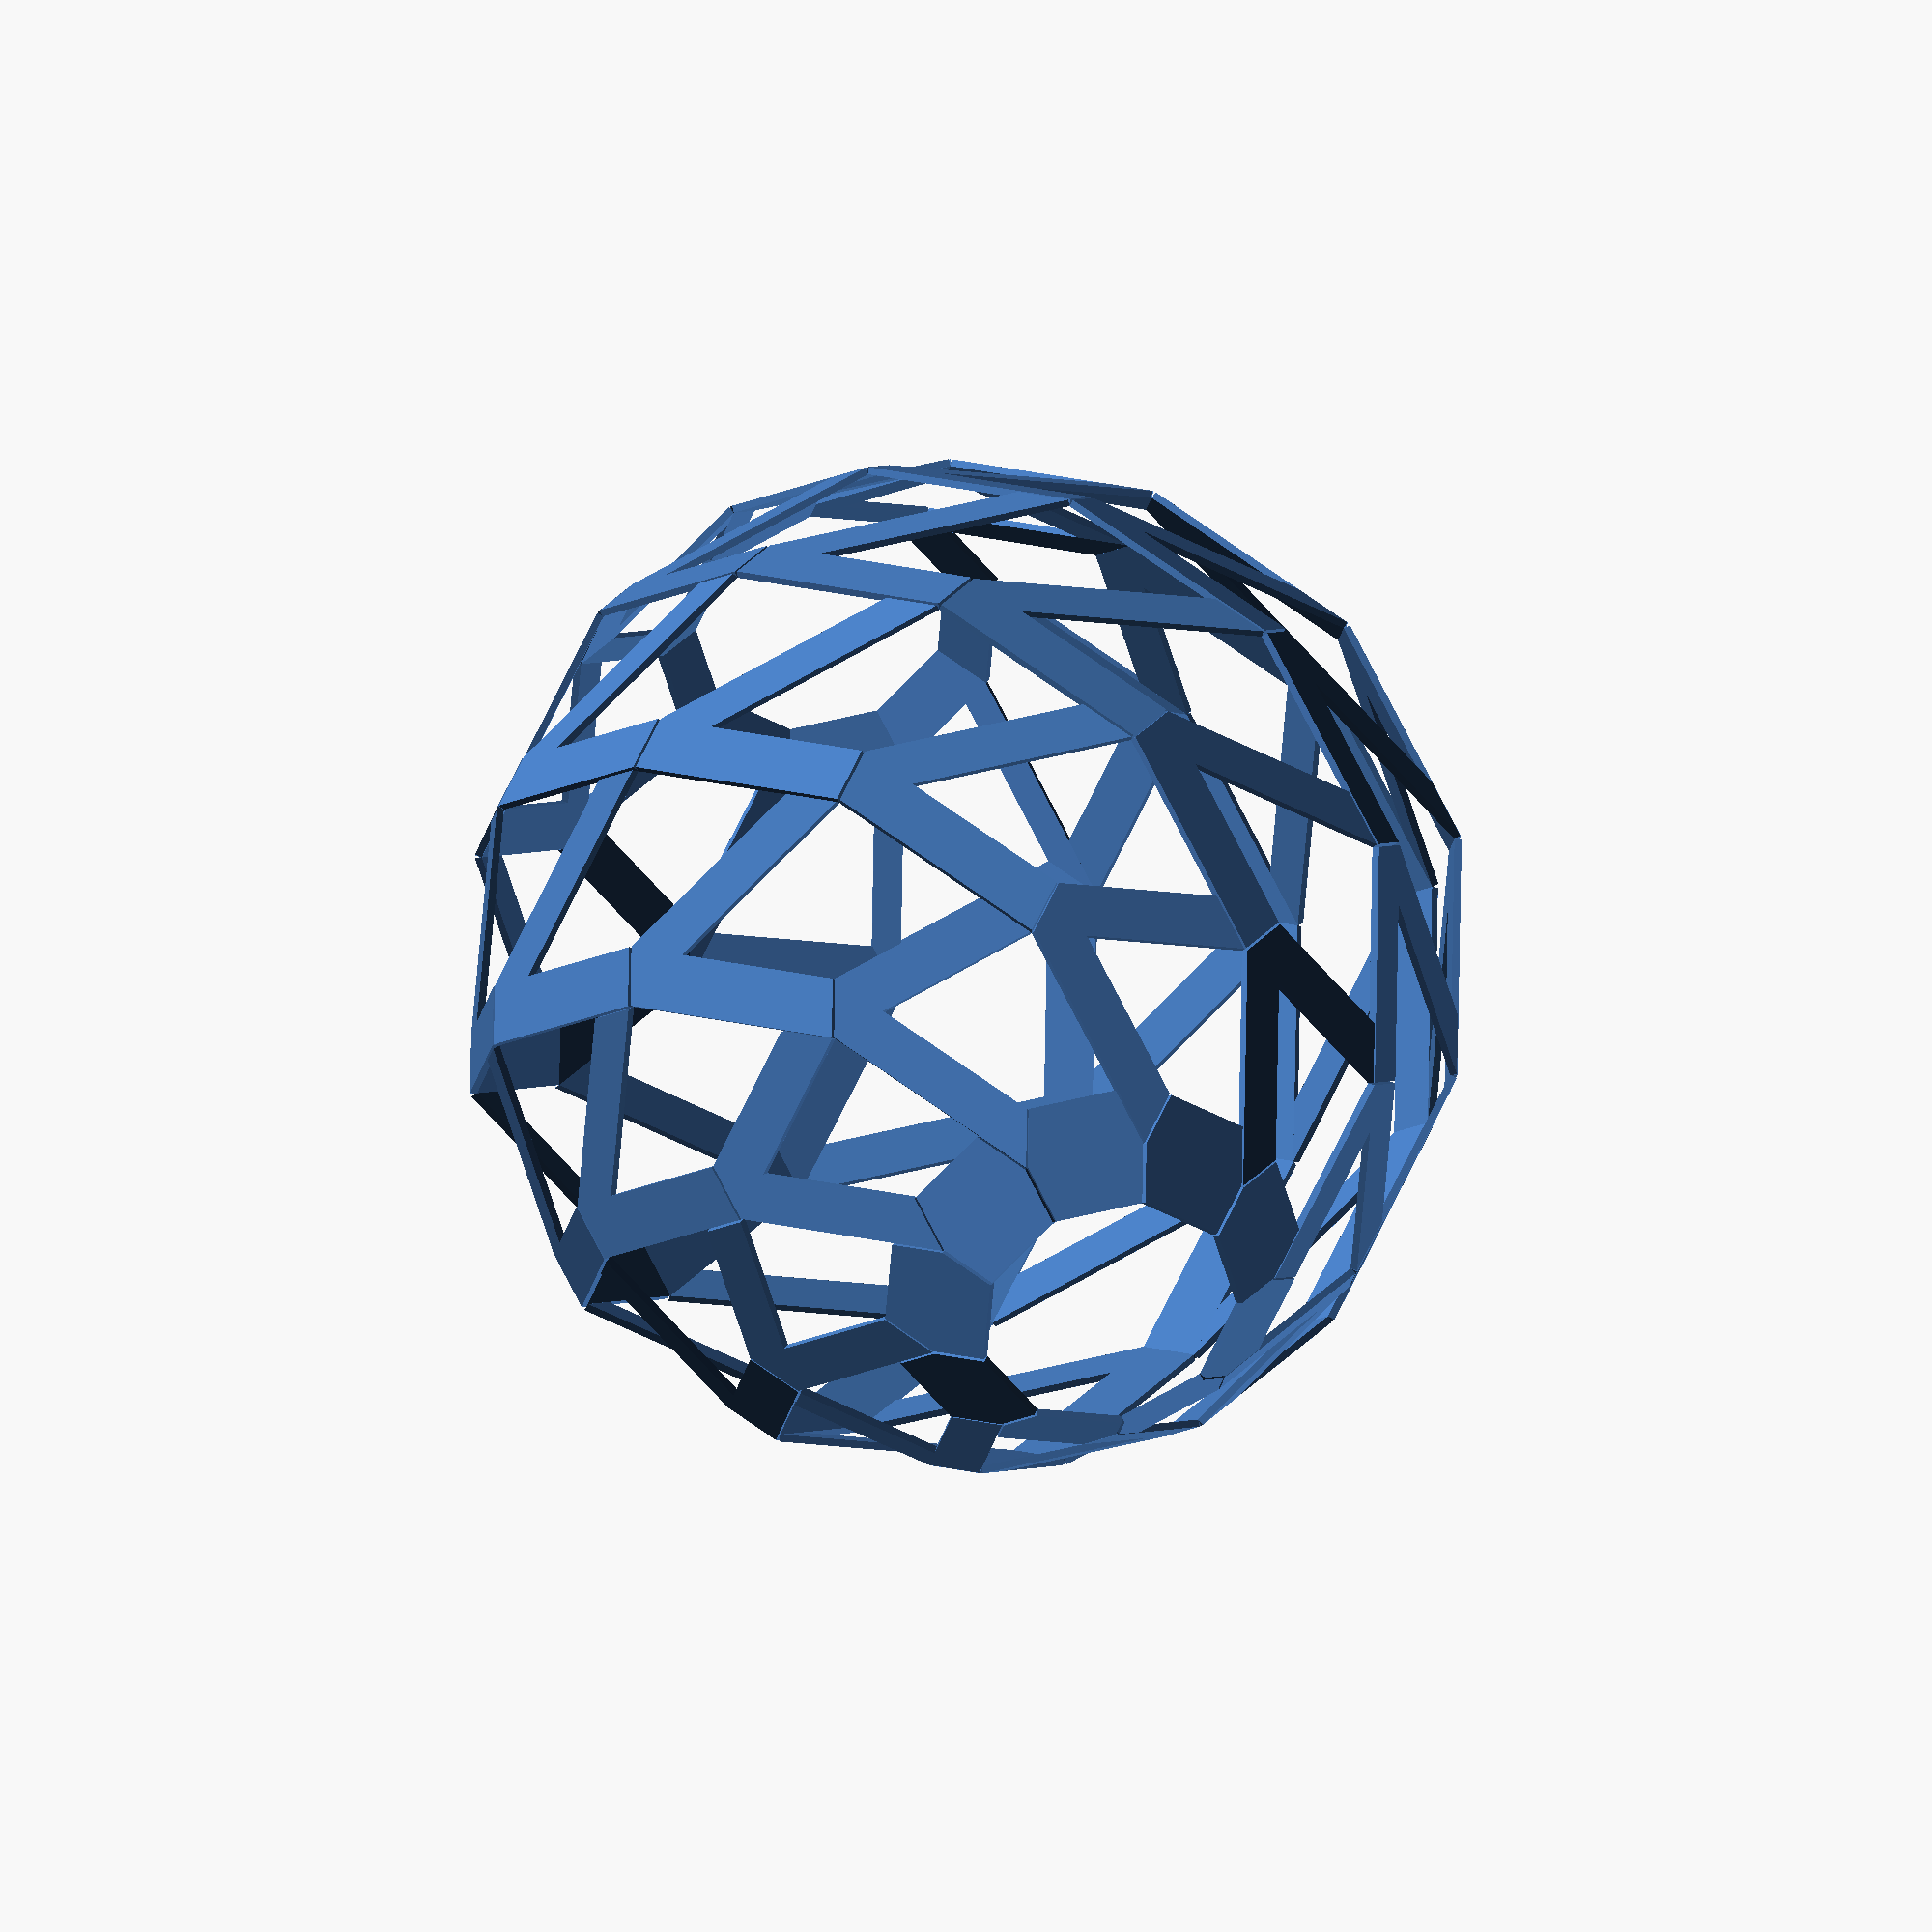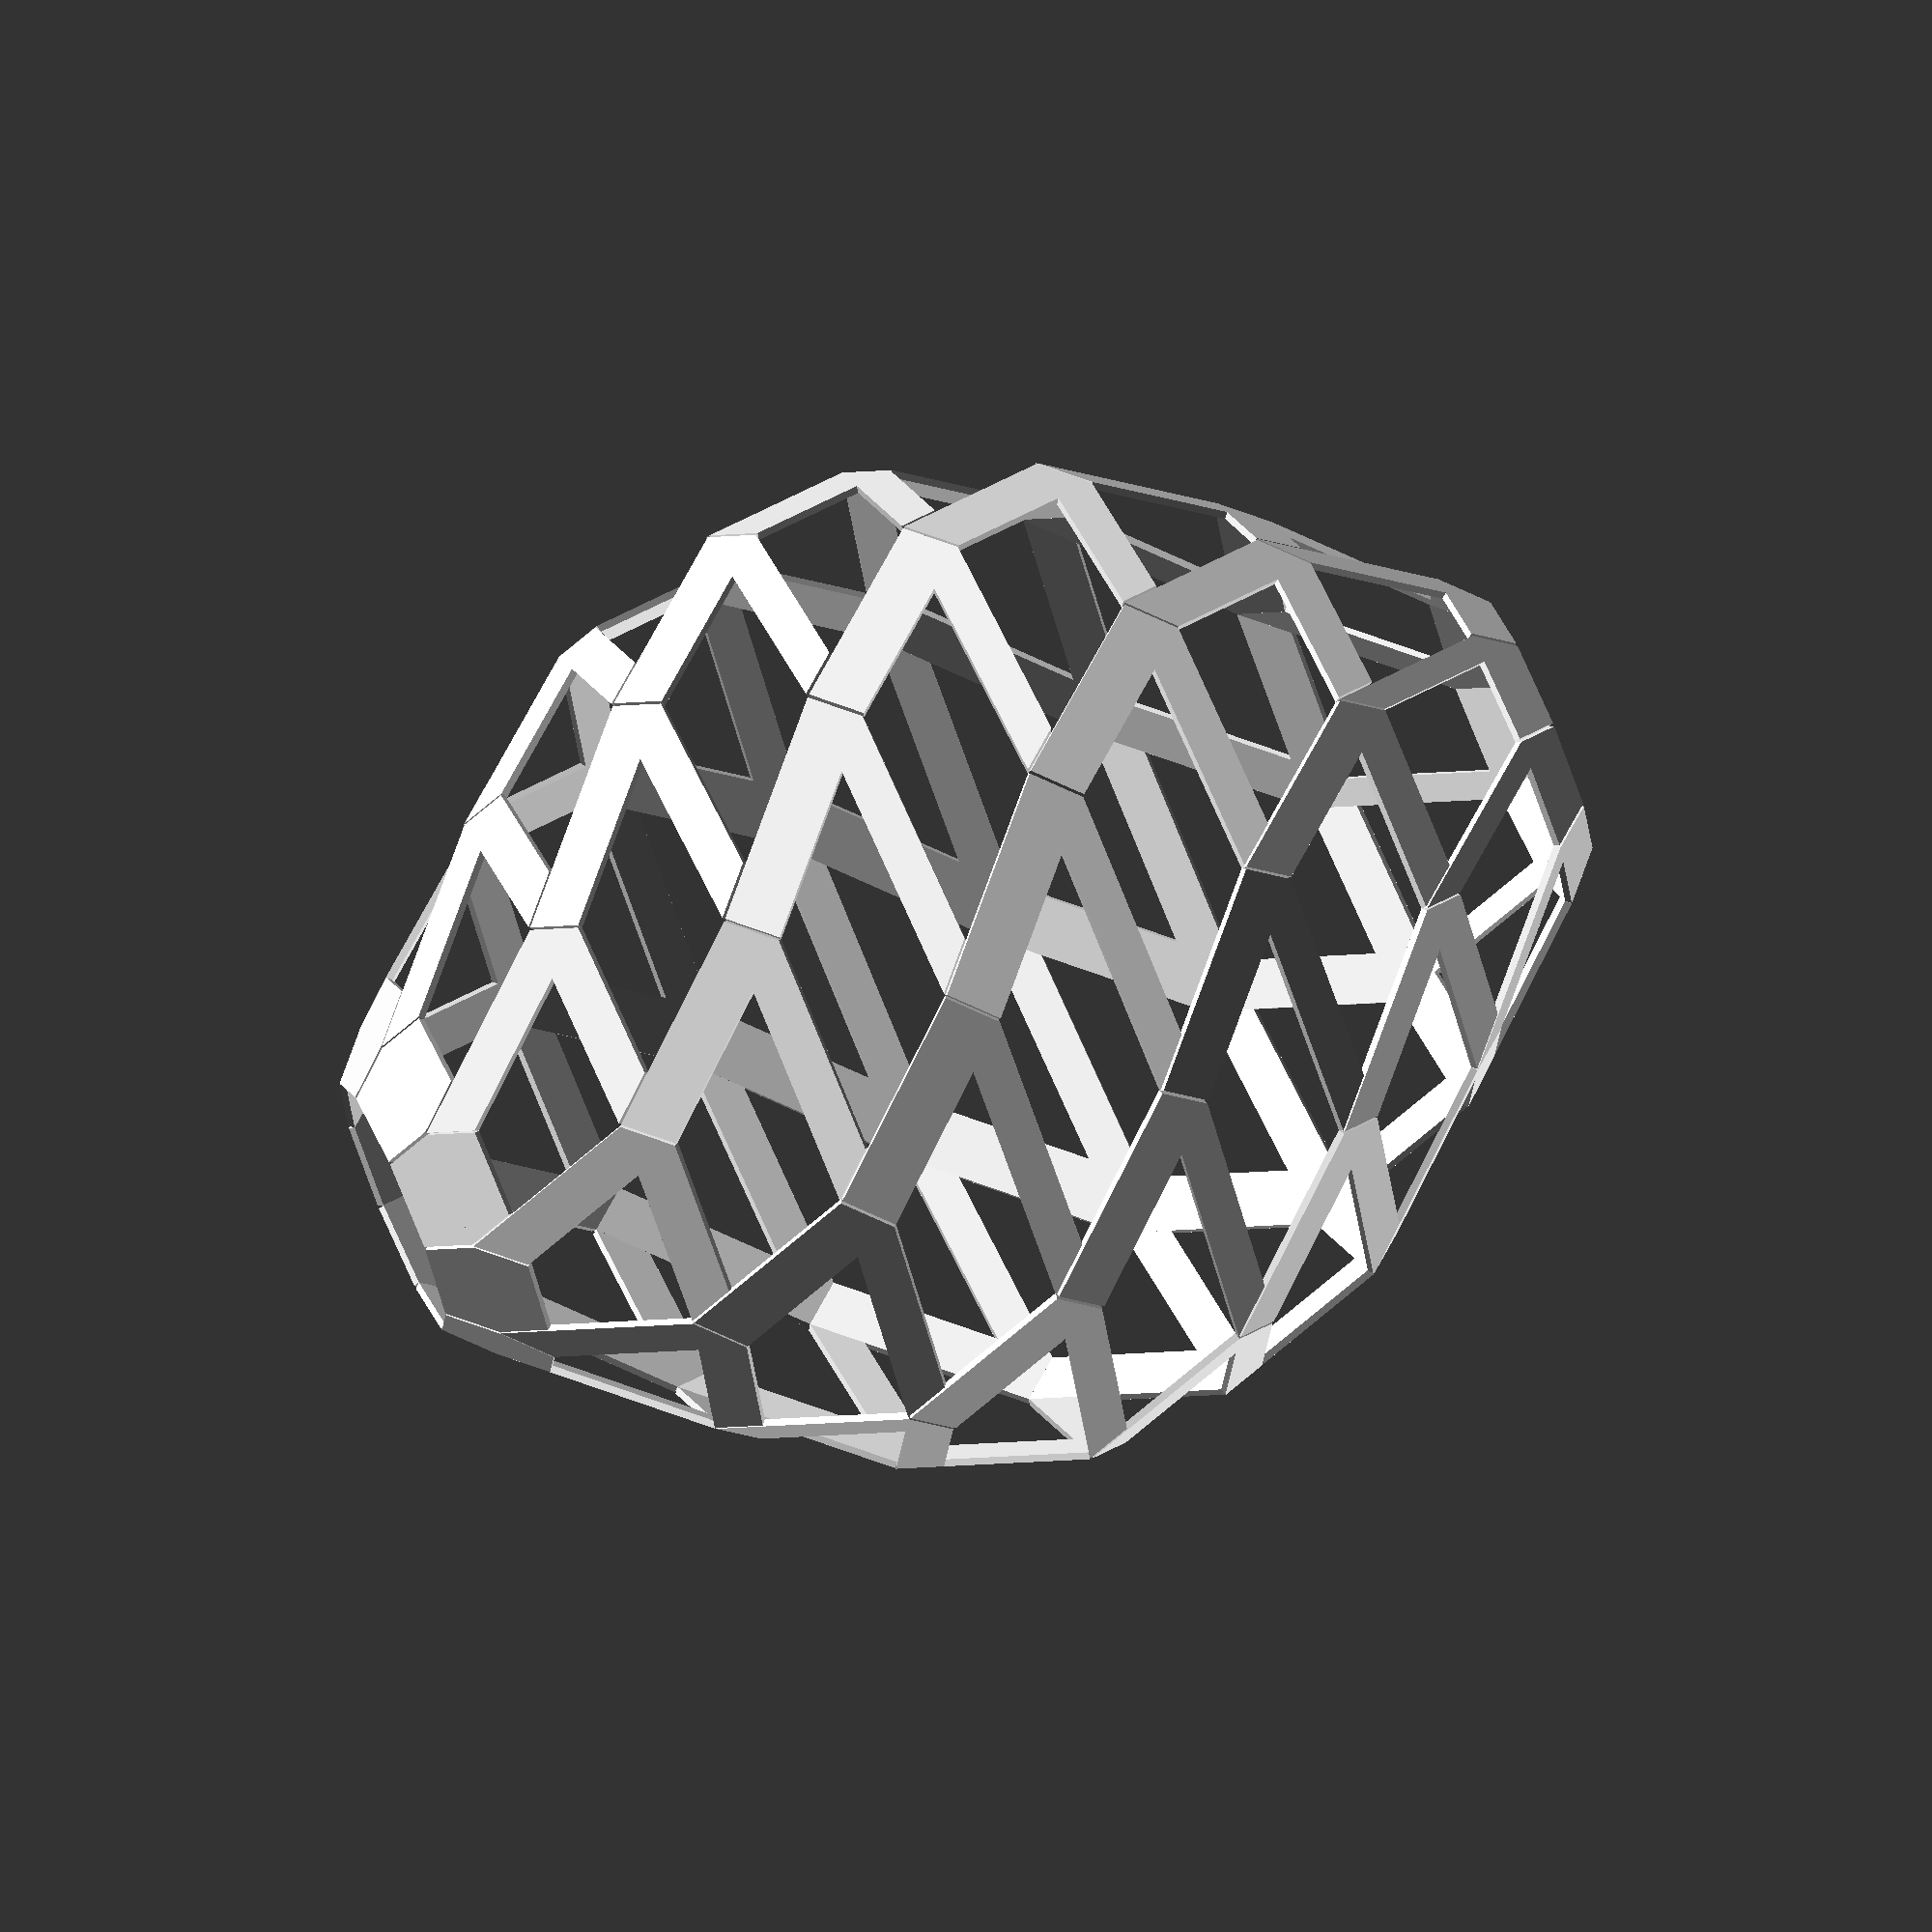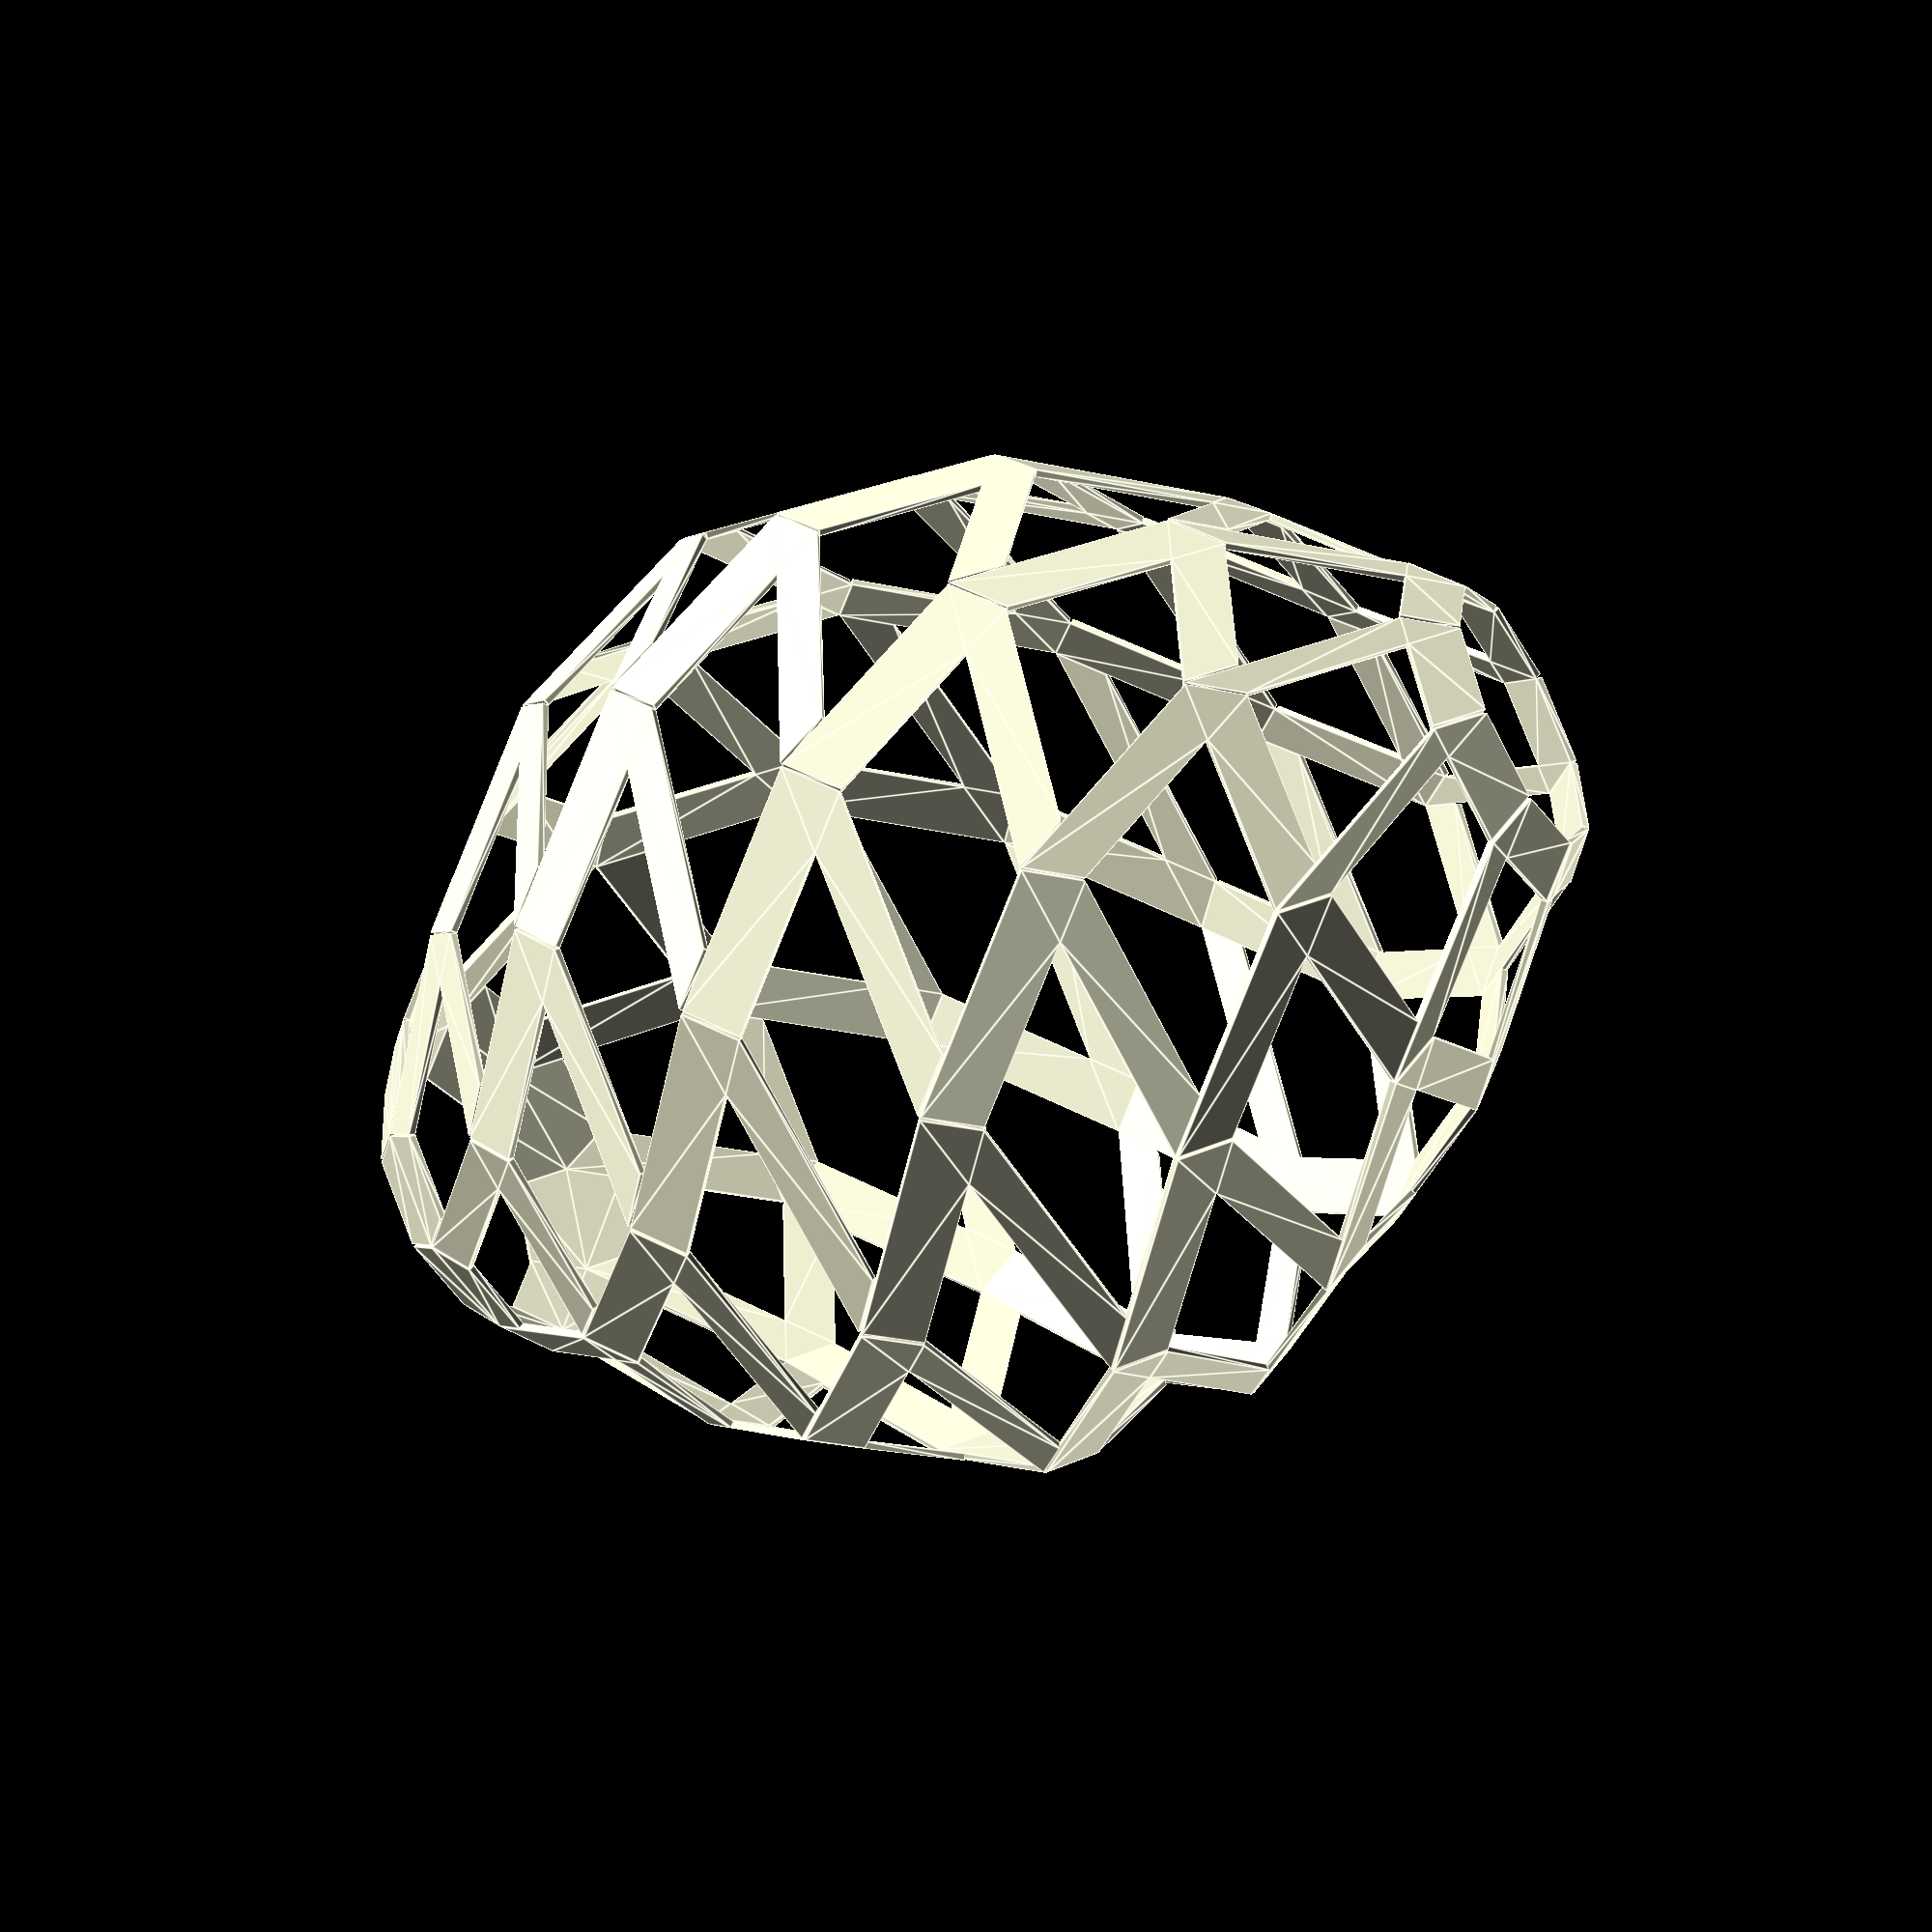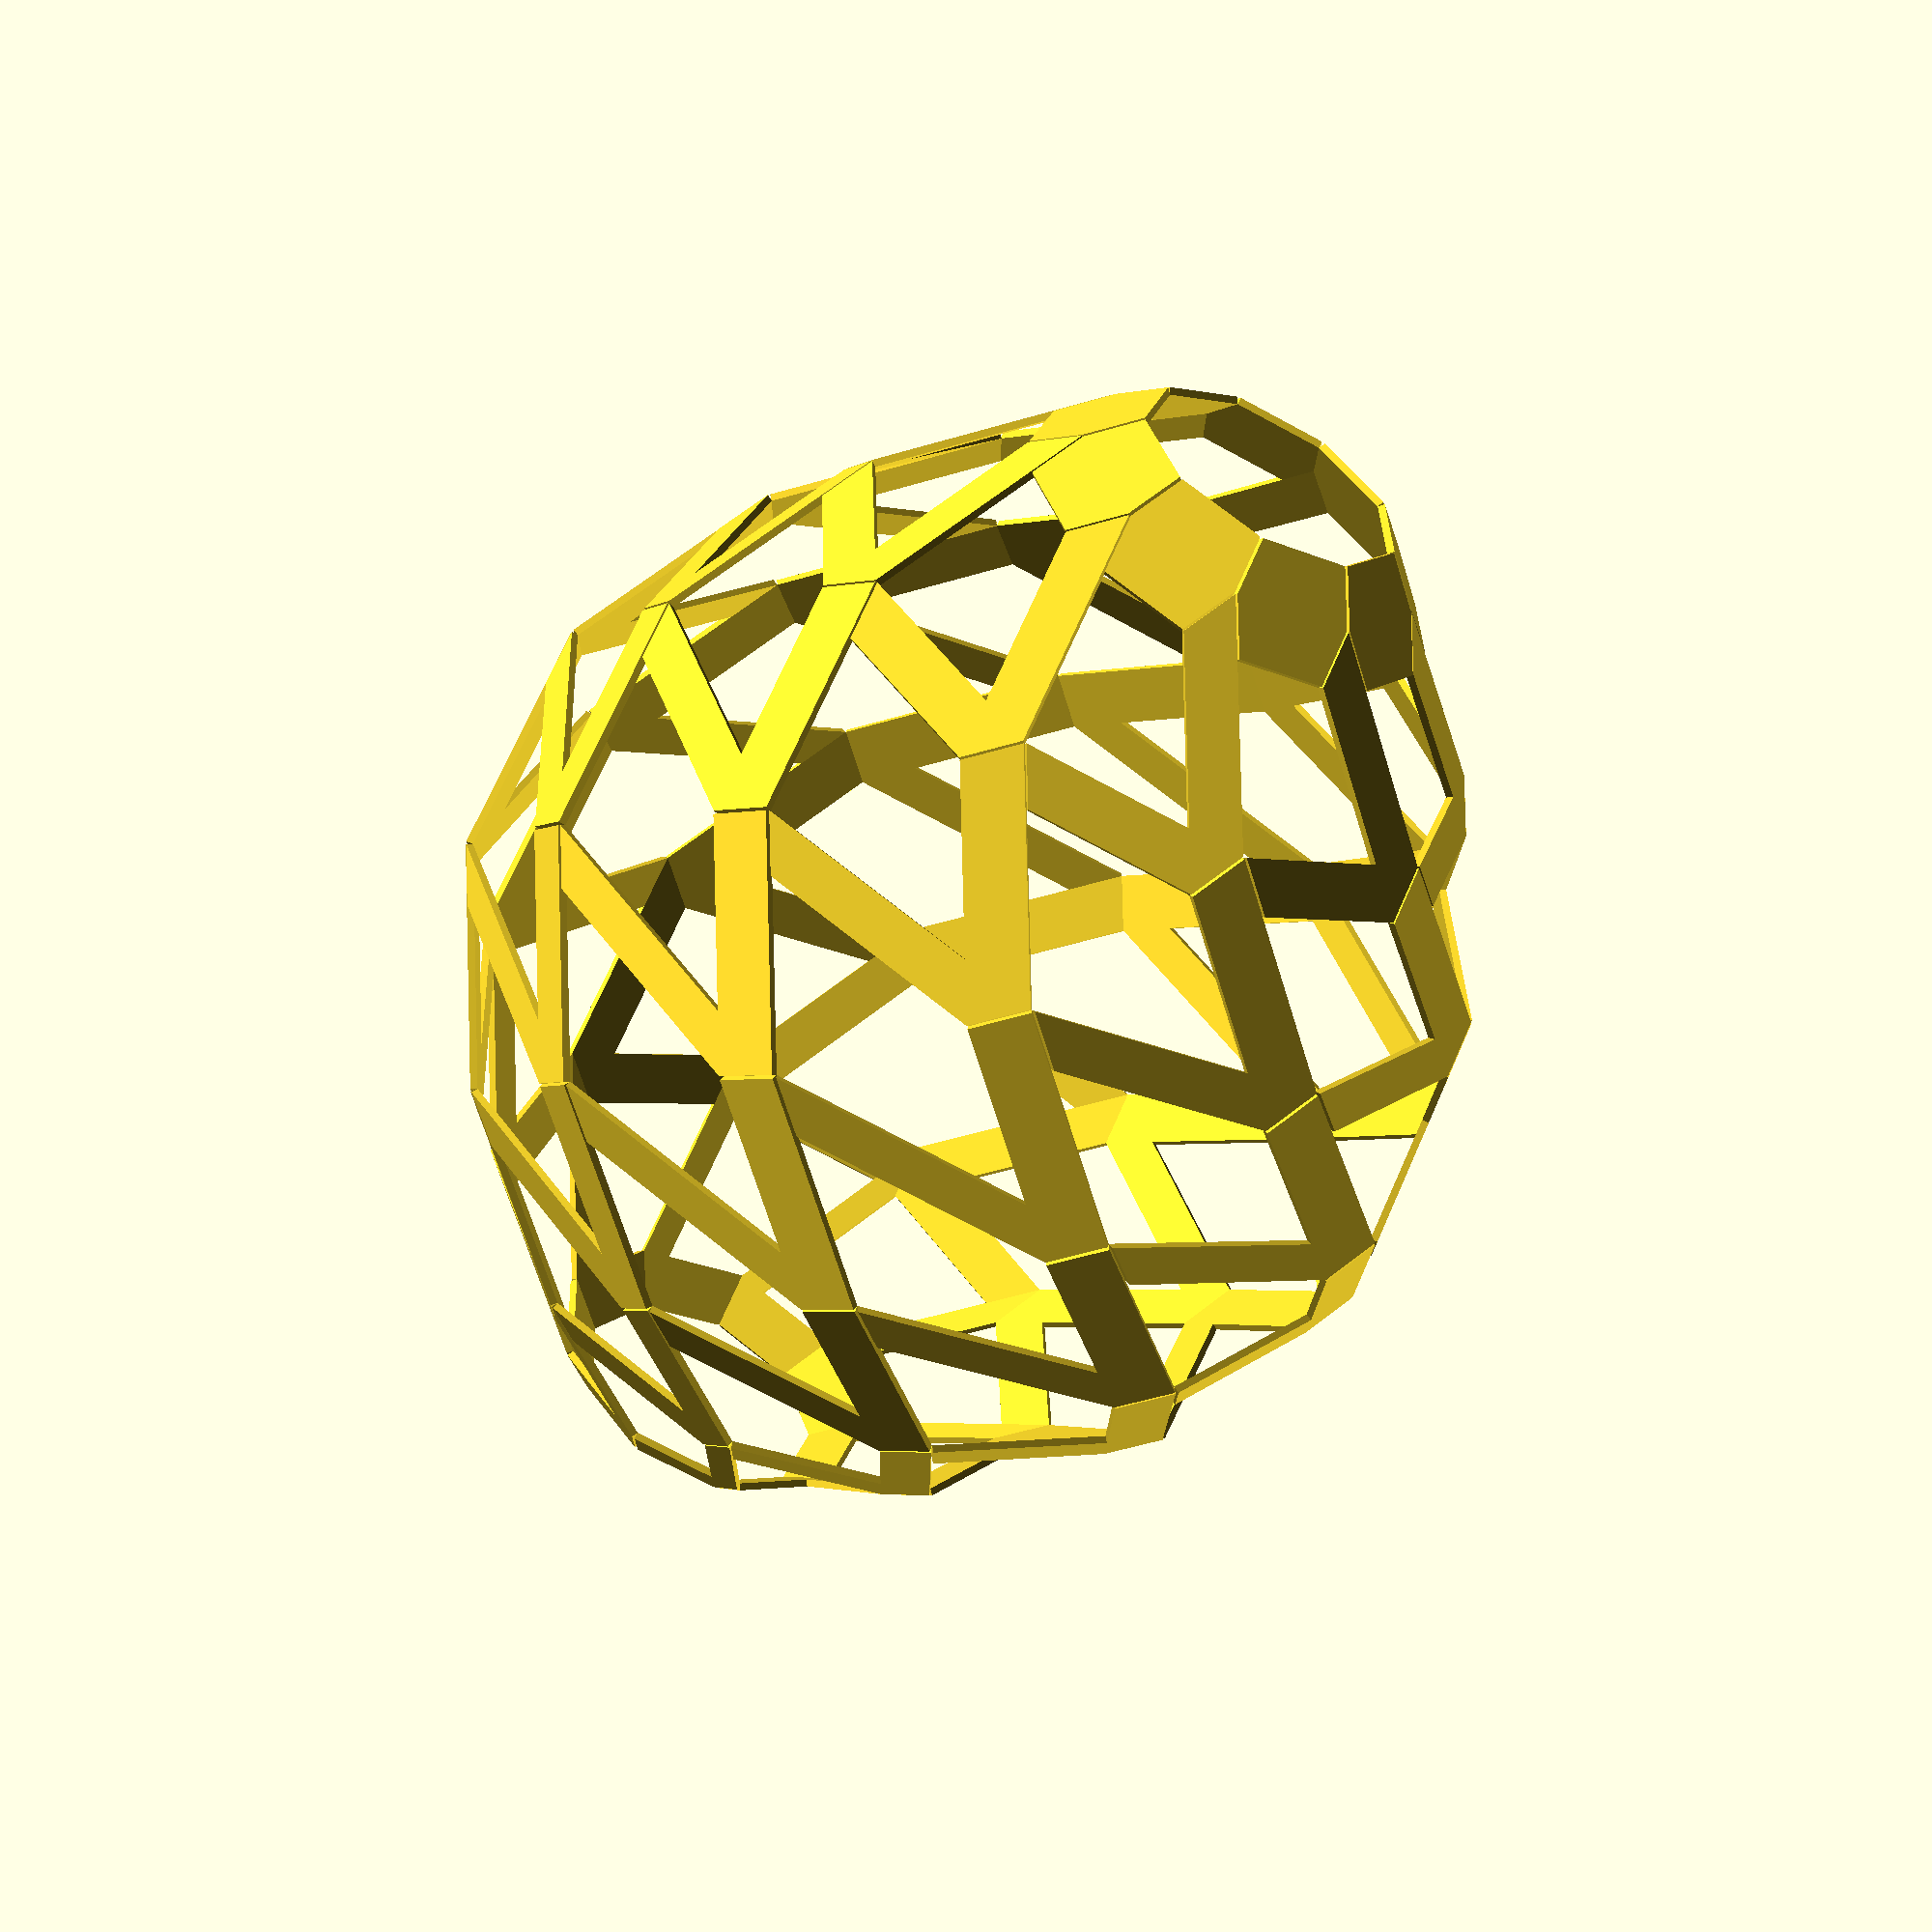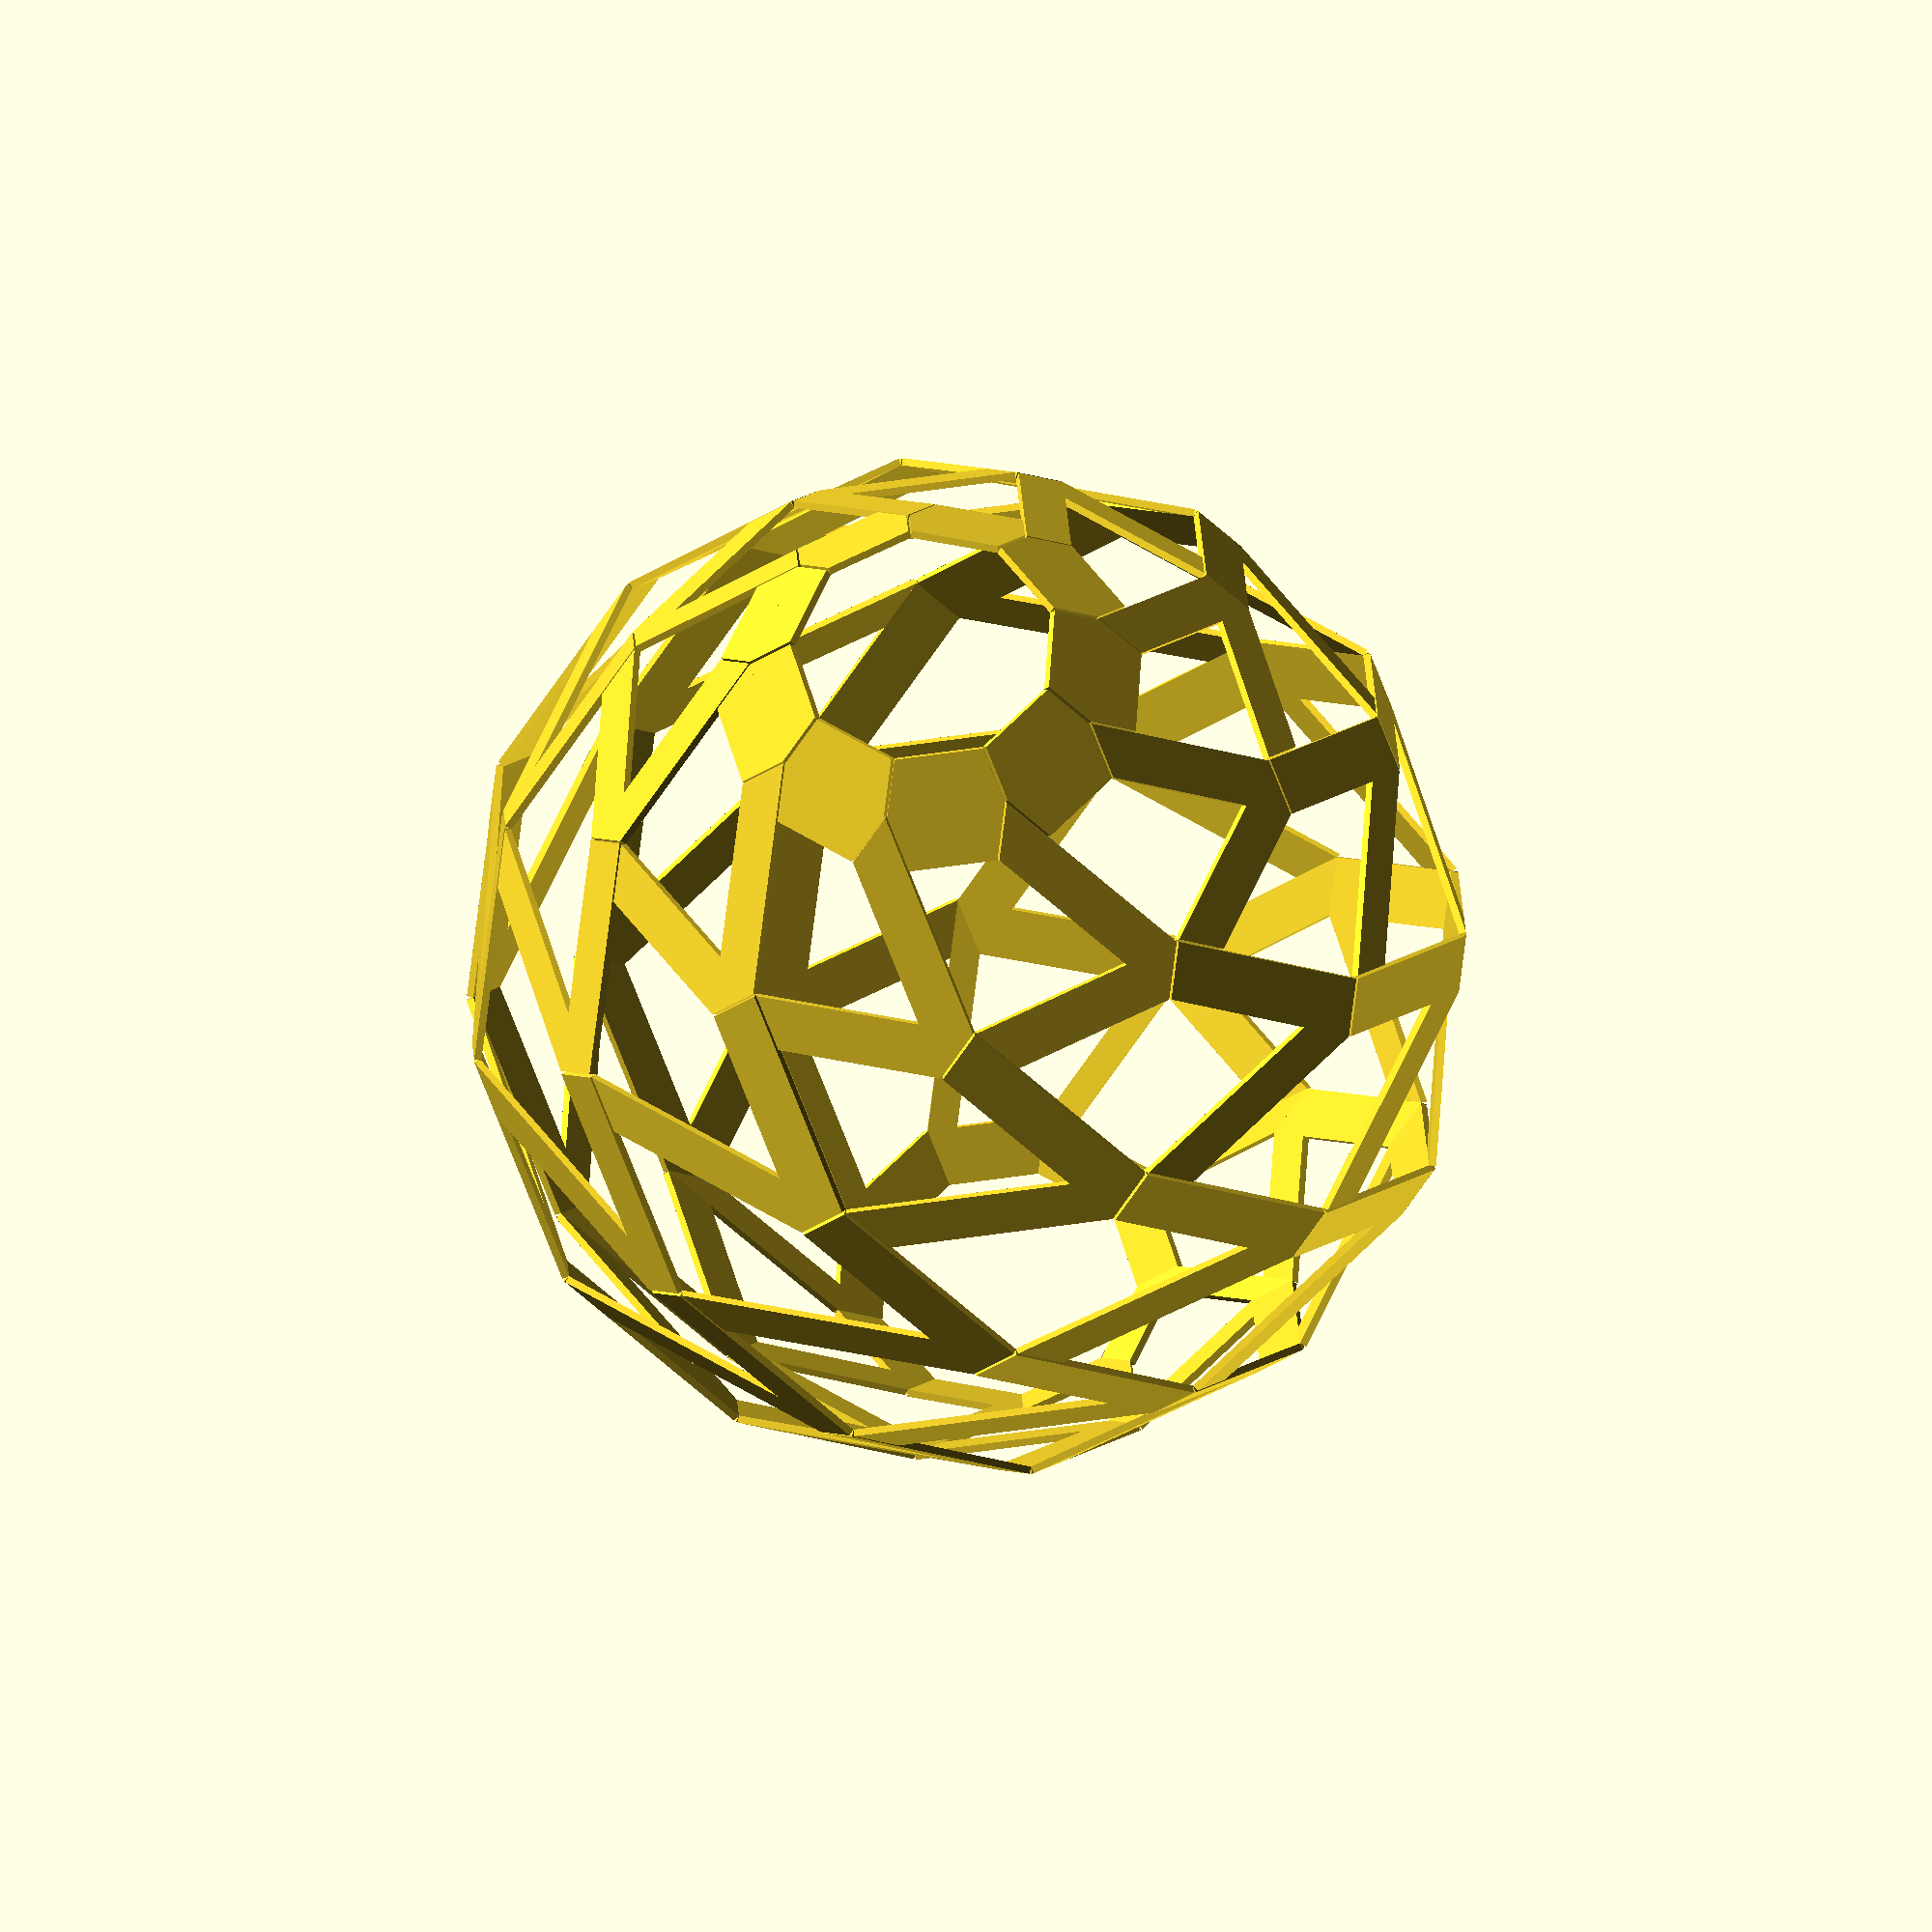
<openscad>
/* kind: weave3, ratio: 0.25, ratio2: 0.0 */
module x() {
/* delta: 2.004613983329257,-0.7296198211256554,-2.1093073968630973 */
polyhedron(points=[[41.646023,-34.945162,51.666667],[55.528030,-46.593550,68.888889],[73.649704,-46.593550,86.111111],[86.368703,-11.648387,86.111111],[72.486695,0.000000,68.888889],[59.767696,-34.945162,68.888889],[72.486695,0.000000,68.888889],[54.365021,0.000000,51.666667],[43.650637,-35.674782,49.557359],[57.532644,-47.323169,66.779581],[75.654318,-47.323169,84.001804],[88.373317,-12.378007,84.001804],[74.491309,-0.729620,66.779581],[61.772310,-35.674782,66.779581],[74.491309,-0.729620,66.779581],[56.369635,-0.729620,49.557359]], faces=[
[0,1,2,3,4,5,6,7],
[1,0,8,9],
[2,1,9,10],
[3,2,10,11],
[4,3,11,12],
[5,4,12,13],
[6,5,13,14],
[7,6,14,15],
[0,7,15,8],
[15,14,13,12,11,10,9,8]
]);
/* delta: 2.004613983329257,0.7296198211256548,-2.1093073968630973 */
polyhedron(points=[[54.365021,0.000000,51.666667],[72.486695,0.000000,68.888889],[86.368703,11.648387,86.111111],[73.649704,46.593550,86.111111],[55.528030,46.593550,68.888889],[68.247029,11.648387,68.888889],[55.528030,46.593550,68.888889],[41.646023,34.945162,51.666667],[56.369635,0.729620,49.557359],[74.491309,0.729620,66.779581],[88.373317,12.378007,84.001804],[75.654318,47.323169,84.001804],[57.532644,47.323169,66.779581],[70.251643,12.378007,66.779581],[57.532644,47.323169,66.779581],[43.650637,35.674782,49.557359]], faces=[
[0,1,2,3,4,5,6,7],
[1,0,8,9],
[2,1,9,10],
[3,2,10,11],
[4,3,11,12],
[5,4,12,13],
[6,5,13,14],
[7,6,14,15],
[0,7,15,8],
[15,14,13,12,11,10,9,8]
]);
/* delta: 1.0666328217266972,1.8474622402511967,-2.109307396863097 */
polyhedron(points=[[41.646023,34.945162,51.666667],[55.528030,46.593550,68.888889],[58.674826,64.439914,86.111111],[26.469190,83.033847,86.111111],[12.587183,71.385459,68.888889],[44.792818,52.791527,68.888889],[12.587183,71.385459,68.888889],[9.440387,53.539095,51.666667],[42.712655,36.792624,49.557359],[56.594663,48.441012,66.779581],[59.741459,66.287377,84.001804],[27.535823,84.881309,84.001804],[13.653815,73.232922,66.779581],[45.859451,54.638989,66.779581],[13.653815,73.232922,66.779581],[10.507020,55.386557,49.557359]], faces=[
[0,1,2,3,4,5,6,7],
[1,0,8,9],
[2,1,9,10],
[3,2,10,11],
[4,3,11,12],
[5,4,12,13],
[6,5,13,14],
[7,6,14,15],
[0,7,15,8],
[15,14,13,12,11,10,9,8]
]);
/* delta: -0.3704376914651535,2.1008565449074794,-2.1093073968630973 */
polyhedron(points=[[9.440387,53.539095,51.666667],[12.587183,71.385459,68.888889],[3.526346,87.079289,86.111111],[-33.096552,80.621684,86.111111],[-36.243348,62.775320,68.888889],[0.379550,69.232924,68.888889],[-36.243348,62.775320,68.888889],[-27.182511,47.081490,51.666667],[9.069949,55.639951,49.557359],[12.216745,73.486316,66.779581],[3.155908,89.180146,84.001804],[-33.466990,82.722541,84.001804],[-36.613785,64.876176,66.779581],[0.009112,71.333781,66.779581],[-36.613785,64.876176,66.779581],[-27.552948,49.182346,49.557359]], faces=[
[0,1,2,3,4,5,6,7],
[1,0,8,9],
[2,1,9,10],
[3,2,10,11],
[4,3,11,12],
[5,4,12,13],
[6,5,13,14],
[7,6,14,15],
[0,7,15,8],
[15,14,13,12,11,10,9,8]
]);
/* delta: -1.6341762918641036,1.371236723781825,-2.1093073968630973 */
polyhedron(points=[[-27.182511,47.081490,51.666667],[-36.243348,62.775320,68.888889],[-53.272151,68.973297,86.111111],[-77.176050,40.485740,86.111111],[-68.115213,24.791910,68.888889],[-44.211314,53.279467,68.888889],[-68.115213,24.791910,68.888889],[-51.086409,18.593932,51.666667],[-28.816687,48.452726,49.557359],[-37.877524,64.146556,66.779581],[-54.906327,70.344534,84.001804],[-78.810226,41.856977,84.001804],[-69.749389,26.163147,66.779581],[-45.845490,54.650704,66.779581],[-69.749389,26.163147,66.779581],[-52.720586,19.965169,49.557359]], faces=[
[0,1,2,3,4,5,6,7],
[1,0,8,9],
[2,1,9,10],
[3,2,10,11],
[4,3,11,12],
[5,4,12,13],
[6,5,13,14],
[7,6,14,15],
[0,7,15,8],
[15,14,13,12,11,10,9,8]
]);
/* delta: -2.1332656434533943,4.0759974058465726e-16,-2.109307396863097 */
polyhedron(points=[[-51.086409,18.593932,51.666667],[-68.115213,24.791910,68.888889],[-85.144016,18.593932,86.111111],[-85.144016,-18.593932,86.111111],[-68.115213,-24.791910,68.888889],[-68.115213,12.395955,68.888889],[-68.115213,-24.791910,68.888889],[-51.086409,-18.593932,51.666667],[-53.219675,18.593932,49.557359],[-70.248478,24.791910,66.779581],[-87.277281,18.593932,84.001804],[-87.277281,-18.593932,84.001804],[-70.248478,-24.791910,66.779581],[-70.248478,12.395955,66.779581],[-70.248478,-24.791910,66.779581],[-53.219675,-18.593932,49.557359]], faces=[
[0,1,2,3,4,5,6,7],
[1,0,8,9],
[2,1,9,10],
[3,2,10,11],
[4,3,11,12],
[5,4,12,13],
[6,5,13,14],
[7,6,14,15],
[0,7,15,8],
[15,14,13,12,11,10,9,8]
]);
/* delta: -1.634176291864104,-1.3712367237818246,-2.1093073968630973 */
polyhedron(points=[[-51.086409,-18.593932,51.666667],[-68.115213,-24.791910,68.888889],[-77.176050,-40.485740,86.111111],[-53.272151,-68.973297,86.111111],[-36.243348,-62.775320,68.888889],[-60.147246,-34.287762,68.888889],[-36.243348,-62.775320,68.888889],[-27.182511,-47.081490,51.666667],[-52.720586,-19.965169,49.557359],[-69.749389,-26.163147,66.779581],[-78.810226,-41.856977,84.001804],[-54.906327,-70.344534,84.001804],[-37.877524,-64.146556,66.779581],[-61.781423,-35.658999,66.779581],[-37.877524,-64.146556,66.779581],[-28.816687,-48.452726,49.557359]], faces=[
[0,1,2,3,4,5,6,7],
[1,0,8,9],
[2,1,9,10],
[3,2,10,11],
[4,3,11,12],
[5,4,12,13],
[6,5,13,14],
[7,6,14,15],
[0,7,15,8],
[15,14,13,12,11,10,9,8]
]);
/* delta: -0.3704376914651546,-2.1008565449074794,-2.1093073968630973 */
polyhedron(points=[[-27.182511,-47.081490,51.666667],[-36.243348,-62.775320,68.888889],[-33.096552,-80.621684,86.111111],[3.526346,-87.079289,86.111111],[12.587183,-71.385459,68.888889],[-24.035715,-64.927855,68.888889],[12.587183,-71.385459,68.888889],[9.440387,-53.539095,51.666667],[-27.552948,-49.182346,49.557359],[-36.613785,-64.876176,66.779581],[-33.466990,-82.722541,84.001804],[3.155908,-89.180146,84.001804],[12.216745,-73.486316,66.779581],[-24.406153,-67.028711,66.779581],[12.216745,-73.486316,66.779581],[9.069949,-55.639951,49.557359]], faces=[
[0,1,2,3,4,5,6,7],
[1,0,8,9],
[2,1,9,10],
[3,2,10,11],
[4,3,11,12],
[5,4,12,13],
[6,5,13,14],
[7,6,14,15],
[0,7,15,8],
[15,14,13,12,11,10,9,8]
]);
/* delta: 1.0666328217266967,-1.8474622402511969,-2.1093073968630973 */
polyhedron(points=[[9.440387,-53.539095,51.666667],[12.587183,-71.385459,68.888889],[26.469190,-83.033847,86.111111],[58.674826,-64.439914,86.111111],[55.528030,-46.593550,68.888889],[23.322394,-65.187482,68.888889],[55.528030,-46.593550,68.888889],[41.646023,-34.945162,51.666667],[10.507020,-55.386557,49.557359],[13.653815,-73.232922,66.779581],[27.535823,-84.881309,84.001804],[59.741459,-66.287377,84.001804],[56.594663,-48.441012,66.779581],[24.389027,-67.034944,66.779581],[56.594663,-48.441012,66.779581],[42.712655,-36.792624,49.557359]], faces=[
[0,1,2,3,4,5,6,7],
[1,0,8,9],
[2,1,9,10],
[3,2,10,11],
[4,3,11,12],
[5,4,12,13],
[6,5,13,14],
[7,6,14,15],
[0,7,15,8],
[15,14,13,12,11,10,9,8]
]);
/* delta: 1.7892462422101671,-1.5013558619238851,-1.8826918124333534 */
polyhedron(points=[[55.528030,-46.593550,68.888889],[68.115213,-117.979009,137.777778],[86.236886,-117.979009,155.000000],[131.161521,-64.439914,155.000000],[128.014725,-46.593550,137.777778],[83.090091,-100.132644,137.777778],[73.649704,-46.593550,86.111111],[57.317276,-48.094905,67.006197],[69.904459,-119.480365,135.895086],[88.026133,-119.480365,153.117308],[132.950767,-65.941270,153.117308],[129.803972,-48.094905,135.895086],[84.879337,-101.634000,135.895086],[75.438950,-48.094905,84.228419]], faces=[
[0,1,2,3,4,5,6],
[1,0,7,8],
[2,1,8,9],
[3,2,9,10],
[4,3,10,11],
[5,4,11,12],
[6,5,12,13],
[0,6,13,7],
[13,12,11,10,9,8,7]
]);
/* delta: 2.3356950869915396,1.323644438752889e-15,-1.8826918124333532 */
polyhedron(points=[[72.486695,0.000000,68.888889],[128.014725,-46.593550,137.777778],[141.896733,-34.945162,155.000000],[141.896733,34.945162,155.000000],[128.014725,46.593550,137.777778],[128.014725,-23.296775,137.777778],[86.368703,11.648387,86.111111],[74.822390,0.000000,67.006197],[130.350420,-46.593550,135.895086],[144.232428,-34.945162,153.117308],[144.232428,34.945162,153.117308],[130.350420,46.593550,135.895086],[130.350420,-23.296775,135.895086],[88.704398,11.648387,84.228419]], faces=[
[0,1,2,3,4,5,6],
[1,0,7,8],
[2,1,8,9],
[3,2,9,10],
[4,3,10,11],
[5,4,11,12],
[6,5,12,13],
[0,6,13,7],
[13,12,11,10,9,8,7]
]);
/* delta: 1.7892462422101665,1.5013558619238851,-1.8826918124333543 */
polyhedron(points=[[55.528030,46.593550,68.888889],[128.014725,46.593550,137.777778],[131.161521,64.439914,155.000000],[86.236886,117.979009,155.000000],[68.115213,117.979009,137.777778],[113.039847,64.439914,137.777778],[58.674826,64.439914,86.111111],[57.317276,48.094905,67.006197],[129.803972,48.094905,135.895086],[132.950767,65.941270,153.117308],[88.026133,119.480365,153.117308],[69.904459,119.480365,135.895086],[114.829093,65.941270,135.895086],[60.464072,65.941270,84.228419]], faces=[
[0,1,2,3,4,5,6],
[1,0,7,8],
[2,1,8,9],
[3,2,9,10],
[4,3,10,11],
[5,4,11,12],
[6,5,12,13],
[0,6,13,7],
[13,12,11,10,9,8,7]
]);
/* delta: 0.40558919544168215,2.300210630341792,-1.8826918124333534 */
polyhedron(points=[[12.587183,71.385459,68.888889],[68.115213,117.979009,137.777778],[59.054376,133.672839,155.000000],[-9.774158,145.809166,155.000000],[-23.656165,134.160779,137.777778],[45.172368,122.024452,137.777778],[3.526346,87.079289,86.111111],[12.992772,73.685670,67.006197],[68.520802,120.279220,135.895086],[59.459965,135.973050,153.117308],[-9.368568,148.109377,153.117308],[-23.250576,136.460990,135.895086],[45.577957,124.324662,135.895086],[3.931935,89.379500,84.228419]], faces=[
[0,1,2,3,4,5,6],
[1,0,7,8],
[2,1,8,9],
[3,2,9,10],
[4,3,10,11],
[5,4,11,12],
[6,5,12,13],
[0,6,13,7],
[13,12,11,10,9,8,7]
]);
/* delta: -1.1678475434957698,2.0227712808291773,-1.8826918124333534 */
polyhedron(points=[[-36.243348,62.775320,68.888889],[-23.656165,134.160779,137.777778],[-40.684968,140.358756,155.000000],[-101.211765,105.413594,155.000000],[-104.358560,87.567229,137.777778],[-43.831764,122.512392,137.777778],[-53.272151,68.973297,86.111111],[-37.411195,64.798091,67.006197],[-24.824013,136.183550,135.895086],[-41.852816,142.381528,153.117308],[-102.379612,107.436366,153.117308],[-105.526408,89.590001,135.895086],[-44.999611,124.535163,135.895086],[-54.439998,70.996068,84.228419]], faces=[
[0,1,2,3,4,5,6],
[1,0,7,8],
[2,1,8,9],
[3,2,9,10],
[4,3,10,11],
[5,4,11,12],
[6,5,12,13],
[0,6,13,7],
[13,12,11,10,9,8,7]
]);
/* delta: -2.19483543765185,0.7988547684179055,-1.8826918124333532 */
polyhedron(points=[[-68.115213,24.791910,68.888889],[-104.358560,87.567229,137.777778],[-121.387363,81.369252,155.000000],[-145.291262,15.693830,155.000000],[-136.230425,0.000000,137.777778],[-112.326527,65.675422,137.777778],[-85.144016,18.593932,86.111111],[-70.310048,25.590765,67.006197],[-106.553396,88.366084,135.895086],[-123.582199,82.168107,153.117308],[-147.486098,16.492685,153.117308],[-138.425261,0.798855,135.895086],[-114.521362,66.474277,135.895086],[-87.338851,19.392787,84.228419]], faces=[
[0,1,2,3,4,5,6],
[1,0,7,8],
[2,1,8,9],
[3,2,9,10],
[4,3,10,11],
[5,4,11,12],
[6,5,12,13],
[0,6,13,7],
[13,12,11,10,9,8,7]
]);
/* delta: -2.1948354376518497,-0.7988547684179058,-1.8826918124333538 */
polyhedron(points=[[-68.115213,-24.791910,68.888889],[-136.230425,0.000000,137.777778],[-145.291262,-15.693830,155.000000],[-121.387363,-81.369252,155.000000],[-104.358560,-87.567229,137.777778],[-128.262459,-21.891807,137.777778],[-77.176050,-40.485740,86.111111],[-70.310048,-25.590765,67.006197],[-138.425261,-0.798855,135.895086],[-147.486098,-16.492685,153.117308],[-123.582199,-82.168107,153.117308],[-106.553396,-88.366084,135.895086],[-130.457294,-22.690662,135.895086],[-79.370885,-41.284595,84.228419]], faces=[
[0,1,2,3,4,5,6],
[1,0,7,8],
[2,1,8,9],
[3,2,9,10],
[4,3,10,11],
[5,4,11,12],
[6,5,12,13],
[0,6,13,7],
[13,12,11,10,9,8,7]
]);
/* delta: -1.1678475434957698,-2.0227712808291773,-1.8826918124333534 */
polyhedron(points=[[-36.243348,-62.775320,68.888889],[-104.358560,-87.567229,137.777778],[-101.211765,-105.413594,155.000000],[-40.684968,-140.358756,155.000000],[-23.656165,-134.160779,137.777778],[-84.182961,-99.215617,137.777778],[-33.096552,-80.621684,86.111111],[-37.411195,-64.798091,67.006197],[-105.526408,-89.590001,135.895086],[-102.379612,-107.436366,153.117308],[-41.852816,-142.381528,153.117308],[-24.824013,-136.183550,135.895086],[-85.350809,-101.238388,135.895086],[-34.264400,-82.644456,84.228419]], faces=[
[0,1,2,3,4,5,6],
[1,0,7,8],
[2,1,8,9],
[3,2,9,10],
[4,3,10,11],
[5,4,11,12],
[6,5,12,13],
[0,6,13,7],
[13,12,11,10,9,8,7]
]);
/* delta: 0.40558919544168226,-2.300210630341791,-1.8826918124333538 */
polyhedron(points=[[12.587183,-71.385459,68.888889],[-23.656165,-134.160779,137.777778],[-9.774158,-145.809166,155.000000],[59.054376,-133.672839,155.000000],[68.115213,-117.979009,137.777778],[-0.713321,-130.115337,137.777778],[26.469190,-83.033847,86.111111],[12.992772,-73.685670,67.006197],[-23.250576,-136.460990,135.895086],[-9.368568,-148.109377,153.117308],[59.459965,-135.973050,153.117308],[68.520802,-120.279220,135.895086],[-0.307731,-132.415547,135.895086],[26.874779,-85.334057,84.228419]], faces=[
[0,1,2,3,4,5,6],
[1,0,7,8],
[2,1,8,9],
[3,2,9,10],
[4,3,10,11],
[5,4,11,12],
[6,5,12,13],
[0,6,13,7],
[13,12,11,10,9,8,7]
]);
/* delta: 1.3274882066803095,-2.2992770204187924,-1.39681789954839 */
polyhedron(points=[[68.115213,-117.979009,137.777778],[31.871865,-180.754329,206.666667],[49.993539,-180.754329,223.888889],[131.541071,-133.672839,223.888889],[140.601908,-117.979009,206.666667],[59.054376,-165.060499,206.666667],[86.236886,-117.979009,155.000000],[69.442701,-120.278286,136.380960],[33.199353,-183.053606,205.269849],[51.321027,-183.053606,222.492071],[132.868559,-135.972116,222.492071],[141.929396,-120.278286,205.269849],[60.381864,-167.359776,205.269849],[87.564375,-120.278286,153.603182]], faces=[
[0,1,2,3,4,5,6],
[1,0,7,8],
[2,1,8,9],
[3,2,9,10],
[4,3,10,11],
[5,4,11,12],
[6,5,12,13],
[0,6,13,7],
[13,12,11,10,9,8,7]
]);
/* delta: 2.494861743995613,-0.9080554134238688,-1.396817899548389 */
polyhedron(points=[[128.014725,-46.593550,137.777778],[140.601908,-117.979009,206.666667],[154.483915,-106.330622,223.888889],[186.689551,-17.846365,223.888889],[183.542755,-0.000000,206.666667],[151.337120,-88.484257,206.666667],[141.896733,-34.945162,155.000000],[130.509587,-47.501605,136.380960],[143.096770,-118.887064,205.269849],[156.978777,-107.238677,222.492071],[189.184413,-18.754420,222.492071],[186.037617,-0.908055,205.269849],[153.831982,-89.392312,205.269849],[144.391595,-35.853218,153.603182]], faces=[
[0,1,2,3,4,5,6],
[1,0,7,8],
[2,1,8,9],
[3,2,9,10],
[4,3,10,11],
[5,4,11,12],
[6,5,12,13],
[0,6,13,7],
[13,12,11,10,9,8,7]
]);
/* delta: 2.494861743995613,0.9080554134238691,-1.3968178995483904 */
polyhedron(points=[[128.014725,46.593550,137.777778],[183.542755,-0.000000,206.666667],[186.689551,17.846365,223.888889],[154.483915,106.330622,223.888889],[140.601908,117.979009,206.666667],[172.807544,29.494752,206.666667],[131.161521,64.439914,155.000000],[130.509587,47.501605,136.380960],[186.037617,0.908055,205.269849],[189.184413,18.754420,222.492071],[156.978777,107.238677,222.492071],[143.096770,118.887064,205.269849],[175.302405,30.402808,205.269849],[133.656383,65.347970,153.603182]], faces=[
[0,1,2,3,4,5,6],
[1,0,7,8],
[2,1,8,9],
[3,2,9,10],
[4,3,10,11],
[5,4,11,12],
[6,5,12,13],
[0,6,13,7],
[13,12,11,10,9,8,7]
]);
/* delta: 1.3274882066803104,2.299277020418791,-1.3968178995483909 */
polyhedron(points=[[68.115213,117.979009,137.777778],[140.601908,117.979009,206.666667],[131.541071,133.672839,223.888889],[49.993539,180.754329,223.888889],[31.871865,180.754329,206.666667],[113.419397,133.672839,206.666667],[59.054376,133.672839,155.000000],[69.442701,120.278286,136.380960],[141.929396,120.278286,205.269849],[132.868559,135.972116,222.492071],[51.321027,183.053606,222.492071],[33.199353,183.053606,205.269849],[114.746885,135.972116,205.269849],[60.381864,135.972116,153.603182]], faces=[
[0,1,2,3,4,5,6],
[1,0,7,8],
[2,1,8,9],
[3,2,9,10],
[4,3,10,11],
[5,4,11,12],
[6,5,12,13],
[0,6,13,7],
[13,12,11,10,9,8,7]
]);
/* delta: -0.461031815928754,2.6146413559420836,-1.3968178995483909 */
polyhedron(points=[[-23.656165,134.160779,137.777778],[31.871865,180.754329,206.666667],[14.843062,186.952306,223.888889],[-77.889370,170.601076,223.888889],[-91.771378,158.952689,206.666667],[0.961054,175.303919,206.666667],[-40.684968,140.358756,155.000000],[-24.117197,136.775420,136.380960],[31.410833,183.368970,205.269849],[14.382030,189.566947,222.492071],[-78.350402,173.215718,222.492071],[-92.232410,161.567330,205.269849],[0.500023,177.918560,205.269849],[-41.146000,142.973398,153.603182]], faces=[
[0,1,2,3,4,5,6],
[1,0,7,8],
[2,1,8,9],
[3,2,9,10],
[4,3,10,11],
[5,4,11,12],
[6,5,12,13],
[0,6,13,7],
[13,12,11,10,9,8,7]
]);
/* delta: -2.033829928066859,1.706585942518214,-1.39681789954839 */
polyhedron(points=[[-104.358560,87.567229,137.777778],[-91.771378,158.952689,206.666667],[-108.800181,152.754711,223.888889],[-169.326977,80.621684,223.888889],[-172.473773,62.775320,206.666667],[-111.946977,134.908347,206.666667],[-121.387363,81.369252,155.000000],[-106.392390,89.273815,136.380960],[-93.805208,160.659275,205.269849],[-110.834011,154.461297,222.492071],[-171.360807,82.328270,222.492071],[-174.507603,64.481905,205.269849],[-113.980806,136.614932,205.269849],[-123.421193,83.075838,153.603182]], faces=[
[0,1,2,3,4,5,6],
[1,0,7,8],
[2,1,8,9],
[3,2,9,10],
[4,3,10,11],
[5,4,11,12],
[6,5,12,13],
[0,6,13,7],
[13,12,11,10,9,8,7]
]);
/* delta: -2.65497641336062,8.375562576489549e-16,-1.3968178995483904 */
polyhedron(points=[[-136.230425,0.000000,137.777778],[-172.473773,62.775320,206.666667],[-181.534610,47.081490,223.888889],[-181.534610,-47.081490,223.888889],[-172.473773,-62.775320,206.666667],[-172.473773,31.387660,206.666667],[-145.291262,-15.693830,155.000000],[-138.885402,0.000000,136.380960],[-175.128749,62.775320,205.269849],[-184.189586,47.081490,222.492071],[-184.189586,-47.081490,222.492071],[-175.128749,-62.775320,205.269849],[-175.128749,31.387660,205.269849],[-147.946239,-15.693830,153.603182]], faces=[
[0,1,2,3,4,5,6],
[1,0,7,8],
[2,1,8,9],
[3,2,9,10],
[4,3,10,11],
[5,4,11,12],
[6,5,12,13],
[0,6,13,7],
[13,12,11,10,9,8,7]
]);
/* delta: -2.033829928066858,-1.706585942518215,-1.3968178995483898 */
polyhedron(points=[[-104.358560,-87.567229,137.777778],[-172.473773,-62.775320,206.666667],[-169.326977,-80.621684,223.888889],[-108.800181,-152.754711,223.888889],[-91.771378,-158.952689,206.666667],[-152.298174,-86.819662,206.666667],[-101.211765,-105.413594,155.000000],[-106.392390,-89.273815,136.380960],[-174.507603,-64.481905,205.269849],[-171.360807,-82.328270,222.492071],[-110.834011,-154.461297,222.492071],[-93.805208,-160.659275,205.269849],[-154.332004,-88.526248,205.269849],[-103.245595,-107.120180,153.603182]], faces=[
[0,1,2,3,4,5,6],
[1,0,7,8],
[2,1,8,9],
[3,2,9,10],
[4,3,10,11],
[5,4,11,12],
[6,5,12,13],
[0,6,13,7],
[13,12,11,10,9,8,7]
]);
/* delta: -0.4610318159287553,-2.6146413559420836,-1.3968178995483909 */
polyhedron(points=[[-23.656165,-134.160779,137.777778],[-91.771378,-158.952689,206.666667],[-77.889370,-170.601076,223.888889],[14.843062,-186.952306,223.888889],[31.871865,-180.754329,206.666667],[-60.860567,-164.403099,206.666667],[-9.774158,-145.809166,155.000000],[-24.117197,-136.775420,136.380960],[-92.232410,-161.567330,205.269849],[-78.350402,-173.215718,222.492071],[14.382030,-189.566947,222.492071],[31.410833,-183.368970,205.269849],[-61.321599,-167.017740,205.269849],[-10.235189,-148.423808,153.603182]], faces=[
[0,1,2,3,4,5,6],
[1,0,7,8],
[2,1,8,9],
[3,2,9,10],
[4,3,10,11],
[5,4,11,12],
[6,5,12,13],
[0,6,13,7],
[13,12,11,10,9,8,7]
]);
/* delta: 0.5124603747563339,-2.9063072066300726,-0.5392242437008014 */
polyhedron(points=[[31.871865,-180.754329,206.666667],[-36.243348,-205.546238,275.555556],[-18.121674,-205.546238,292.777778],[87.329757,-186.952306,292.777778],[104.358560,-180.754329,275.555556],[-1.092871,-199.348261,275.555556],[49.993539,-180.754329,223.888889],[32.384325,-183.660636,206.127442],[-35.730887,-208.452546,275.016331],[-17.609213,-208.452546,292.238554],[87.842217,-189.858613,292.238554],[104.871021,-183.660636,275.016331],[-0.580410,-202.254568,275.016331],[50.505999,-183.660636,223.349665]], faces=[
[0,1,2,3,4,5,6],
[1,0,7,8],
[2,1,8,9],
[3,2,9,10],
[4,3,10,11],
[5,4,11,12],
[6,5,12,13],
[0,6,13,7],
[13,12,11,10,9,8,7]
]);
/* delta: 2.260705684765266,-1.896957306286915,-0.5392242437007999 */
polyhedron(points=[[140.601908,-117.979009,206.666667],[104.358560,-180.754329,275.555556],[118.240568,-169.105941,292.777778],[187.069101,-87.079289,292.777778],[196.129938,-71.385459,275.555556],[127.301405,-153.412111,275.555556],[154.483915,-106.330622,223.888889],[142.862614,-119.875966,206.127442],[106.619266,-182.651286,275.016331],[120.501273,-171.002898,292.238554],[189.329807,-88.976247,292.238554],[198.390644,-73.282417,275.016331],[129.562110,-155.309069,275.016331],[156.744621,-108.227579,223.349665]], faces=[
[0,1,2,3,4,5,6],
[1,0,7,8],
[2,1,8,9],
[3,2,9,10],
[4,3,10,11],
[5,4,11,12],
[6,5,12,13],
[0,6,13,7],
[13,12,11,10,9,8,7]
]);
/* delta: 2.951141679927499,-4.775725397514103e-16,-0.5392242437008006 */
polyhedron(points=[[183.542755,-0.000000,206.666667],[196.129938,-71.385459,275.555556],[199.276734,-53.539095,292.777778],[199.276734,53.539095,292.777778],[196.129938,71.385459,275.555556],[196.129938,-35.692730,275.555556],[186.689551,17.846365,223.888889],[186.493897,-0.000000,206.127442],[199.081080,-71.385459,275.016331],[202.227875,-53.539095,292.238554],[202.227875,53.539095,292.238554],[199.081080,71.385459,275.016331],[199.081080,-35.692730,275.016331],[189.640693,17.846365,223.349665]], faces=[
[0,1,2,3,4,5,6],
[1,0,7,8],
[2,1,8,9],
[3,2,9,10],
[4,3,10,11],
[5,4,11,12],
[6,5,12,13],
[0,6,13,7],
[13,12,11,10,9,8,7]
]);
/* delta: 2.260705684765266,1.896957306286915,-0.5392242437008005 */
polyhedron(points=[[140.601908,117.979009,206.666667],[196.129938,71.385459,275.555556],[187.069101,87.079289,292.777778],[118.240568,169.105941,292.777778],[104.358560,180.754329,275.555556],[173.187094,98.727677,275.555556],[131.541071,133.672839,223.888889],[142.862614,119.875966,206.127442],[198.390644,73.282417,275.016331],[189.329807,88.976247,292.238554],[120.501273,171.002898,292.238554],[106.619266,182.651286,275.016331],[175.447799,100.624634,275.016331],[133.801777,135.569796,223.349665]], faces=[
[0,1,2,3,4,5,6],
[1,0,7,8],
[2,1,8,9],
[3,2,9,10],
[4,3,10,11],
[5,4,11,12],
[6,5,12,13],
[0,6,13,7],
[13,12,11,10,9,8,7]
]);
/* delta: 0.512460374756335,2.9063072066300726,-0.5392242437008012 */
polyhedron(points=[[31.871865,180.754329,206.666667],[104.358560,180.754329,275.555556],[87.329757,186.952306,292.777778],[-18.121674,205.546238,292.777778],[-36.243348,205.546238,275.555556],[69.208083,186.952306,275.555556],[14.843062,186.952306,223.888889],[32.384325,183.660636,206.127442],[104.871021,183.660636,275.016331],[87.842217,189.858613,292.238554],[-17.609213,208.452546,292.238554],[-35.730887,208.452546,275.016331],[69.720544,189.858613,275.016331],[15.355522,189.858613,223.349665]], faces=[
[0,1,2,3,4,5,6],
[1,0,7,8],
[2,1,8,9],
[3,2,9,10],
[4,3,10,11],
[5,4,11,12],
[6,5,12,13],
[0,6,13,7],
[13,12,11,10,9,8,7]
]);
/* delta: -1.4755708399637502,2.5557636649842985,-0.5392242437008007 */
polyhedron(points=[[-91.771378,158.952689,206.666667],[-36.243348,205.546238,275.555556],[-53.272151,199.348261,292.777778],[-146.004583,145.809166,292.777778],[-159.886590,134.160779,275.555556],[-67.154158,187.699874,275.555556],[-108.800181,152.754711,223.888889],[-93.246949,161.508453,206.127442],[-37.718918,208.102002,275.016331],[-54.747722,201.904025,292.238554],[-147.480154,148.364930,292.238554],[-161.362161,136.716543,275.016331],[-68.629729,190.255637,275.016331],[-110.275752,155.310475,223.349665]], faces=[
[0,1,2,3,4,5,6],
[1,0,7,8],
[2,1,8,9],
[3,2,9,10],
[4,3,10,11],
[5,4,11,12],
[6,5,12,13],
[0,6,13,7],
[13,12,11,10,9,8,7]
]);
/* delta: -2.773166059521599,1.009349900343158,-0.5392242437008024 */
polyhedron(points=[[-172.473773,62.775320,206.666667],[-159.886590,134.160779,275.555556],[-168.947427,118.466949,292.777778],[-205.570325,17.846365,292.777778],[-208.717121,0.000000,275.555556],[-172.094223,100.620584,275.555556],[-181.534610,47.081490,223.888889],[-175.246939,63.784669,206.127442],[-162.659756,135.170129,275.016331],[-171.720593,119.476299,292.238554],[-208.343491,18.855715,292.238554],[-211.490287,1.009350,275.016331],[-174.867389,101.629934,275.016331],[-184.307776,48.090840,223.349665]], faces=[
[0,1,2,3,4,5,6],
[1,0,7,8],
[2,1,8,9],
[3,2,9,10],
[4,3,10,11],
[5,4,11,12],
[6,5,12,13],
[0,6,13,7],
[13,12,11,10,9,8,7]
]);
/* delta: -2.7731660595216,-1.009349900343158,-0.5392242437008006 */
polyhedron(points=[[-172.473773,-62.775320,206.666667],[-208.717121,0.000000,275.555556],[-205.570325,-17.846365,292.777778],[-168.947427,-118.466949,292.777778],[-159.886590,-134.160779,275.555556],[-196.509488,-33.540195,275.555556],[-169.326977,-80.621684,223.888889],[-175.246939,-63.784669,206.127442],[-211.490287,-1.009350,275.016331],[-208.343491,-18.855715,292.238554],[-171.720593,-119.476299,292.238554],[-162.659756,-135.170129,275.016331],[-199.282654,-34.549545,275.016331],[-172.100143,-81.631034,223.349665]], faces=[
[0,1,2,3,4,5,6],
[1,0,7,8],
[2,1,8,9],
[3,2,9,10],
[4,3,10,11],
[5,4,11,12],
[6,5,12,13],
[0,6,13,7],
[13,12,11,10,9,8,7]
]);
/* delta: -1.4755708399637502,-2.555763664984298,-0.5392242437008017 */
polyhedron(points=[[-91.771378,-158.952689,206.666667],[-159.886590,-134.160779,275.555556],[-146.004583,-145.809166,292.777778],[-53.272151,-199.348261,292.777778],[-36.243348,-205.546238,275.555556],[-128.975780,-152.007144,275.555556],[-77.889370,-170.601076,223.888889],[-93.246949,-161.508453,206.127442],[-161.362161,-136.716543,275.016331],[-147.480154,-148.364930,292.238554],[-54.747722,-201.904025,292.238554],[-37.718918,-208.102002,275.016331],[-130.451351,-154.562908,275.016331],[-79.364941,-173.156840,223.349665]], faces=[
[0,1,2,3,4,5,6],
[1,0,7,8],
[2,1,8,9],
[3,2,9,10],
[4,3,10,11],
[5,4,11,12],
[6,5,12,13],
[0,6,13,7],
[13,12,11,10,9,8,7]
]);
/* delta: -0.5124603747563333,-2.9063072066300726,0.5392242437008008 */
polyhedron(points=[[-36.243348,-205.546238,275.555556],[-104.358560,-180.754329,344.444444],[-86.236886,-180.754329,361.666667],[19.214544,-199.348261,361.666667],[36.243348,-205.546238,344.444444],[-69.208083,-186.952306,344.444444],[-18.121674,-205.546238,292.777778],[-36.755808,-208.452546,276.094780],[-104.871021,-183.660636,344.983669],[-86.749347,-183.660636,362.205891],[18.702084,-202.254568,362.205891],[35.730887,-208.452546,344.983669],[-69.720544,-189.858613,344.983669],[-18.634134,-208.452546,293.317002]], faces=[
[0,1,2,3,4,5,6],
[1,0,7,8],
[2,1,8,9],
[3,2,9,10],
[4,3,10,11],
[5,4,11,12],
[6,5,12,13],
[0,6,13,7],
[13,12,11,10,9,8,7]
]);
/* delta: 1.4755708399637493,-2.5557636649842994,0.5392242437007985 */
polyhedron(points=[[104.358560,-180.754329,275.555556],[36.243348,-205.546238,344.444444],[50.125355,-193.897851,361.666667],[142.857787,-140.358756,361.666667],[159.886590,-134.160779,344.444444],[67.154158,-187.699874,344.444444],[118.240568,-169.105941,292.777778],[105.834131,-183.310092,276.094780],[37.718918,-208.102002,344.983669],[51.600926,-196.453615,362.205891],[144.333358,-142.914520,362.205891],[161.362161,-136.716543,344.983669],[68.629729,-190.255637,344.983669],[119.716139,-171.661705,293.317002]], faces=[
[0,1,2,3,4,5,6],
[1,0,7,8],
[2,1,8,9],
[3,2,9,10],
[4,3,10,11],
[5,4,11,12],
[6,5,12,13],
[0,6,13,7],
[13,12,11,10,9,8,7]
]);
/* delta: 2.773166059521599,-1.0093499003431583,0.5392242437008012 */
polyhedron(points=[[196.129938,-71.385459,275.555556],[159.886590,-134.160779,344.444444],[163.033386,-116.314414,361.666667],[199.656284,-15.693830,361.666667],[208.717121,-0.000000,344.444444],[172.094223,-100.620584,344.444444],[199.276734,-53.539095,292.777778],[198.903104,-72.394809,276.094780],[162.659756,-135.170129,344.983669],[165.806552,-117.323764,362.205891],[202.429450,-16.703180,362.205891],[211.490287,-1.009350,344.983669],[174.867389,-101.629934,344.983669],[202.049900,-54.548445,293.317002]], faces=[
[0,1,2,3,4,5,6],
[1,0,7,8],
[2,1,8,9],
[3,2,9,10],
[4,3,10,11],
[5,4,11,12],
[6,5,12,13],
[0,6,13,7],
[13,12,11,10,9,8,7]
]);
/* delta: 2.773166059521599,1.009349900343158,0.5392242437008022 */
polyhedron(points=[[196.129938,71.385459,275.555556],[208.717121,-0.000000,344.444444],[199.656284,15.693830,361.666667],[163.033386,116.314414,361.666667],[159.886590,134.160779,344.444444],[196.509488,33.540195,344.444444],[187.069101,87.079289,292.777778],[198.903104,72.394809,276.094780],[211.490287,1.009350,344.983669],[202.429450,16.703180,362.205891],[165.806552,117.323764,362.205891],[162.659756,135.170129,344.983669],[199.282654,34.549545,344.983669],[189.842267,88.088639,293.317002]], faces=[
[0,1,2,3,4,5,6],
[1,0,7,8],
[2,1,8,9],
[3,2,9,10],
[4,3,10,11],
[5,4,11,12],
[6,5,12,13],
[0,6,13,7],
[13,12,11,10,9,8,7]
]);
/* delta: 1.4755708399637508,2.555763664984298,0.5392242437008012 */
polyhedron(points=[[104.358560,180.754329,275.555556],[159.886590,134.160779,344.444444],[142.857787,140.358756,361.666667],[50.125355,193.897851,361.666667],[36.243348,205.546238,344.444444],[128.975780,152.007144,344.444444],[87.329757,186.952306,292.777778],[105.834131,183.310092,276.094780],[161.362161,136.716543,344.983669],[144.333358,142.914520,362.205891],[51.600926,196.453615,362.205891],[37.718918,208.102002,344.983669],[130.451351,154.562908,344.983669],[88.805328,189.508070,293.317002]], faces=[
[0,1,2,3,4,5,6],
[1,0,7,8],
[2,1,8,9],
[3,2,9,10],
[4,3,10,11],
[5,4,11,12],
[6,5,12,13],
[0,6,13,7],
[13,12,11,10,9,8,7]
]);
/* delta: -0.5124603747563338,2.9063072066300726,0.5392242437008024 */
polyhedron(points=[[-36.243348,205.546238,275.555556],[36.243348,205.546238,344.444444],[19.214544,199.348261,361.666667],[-86.236886,180.754329,361.666667],[-104.358560,180.754329,344.444444],[1.092871,199.348261,344.444444],[-53.272151,199.348261,292.777778],[-36.755808,208.452546,276.094780],[35.730887,208.452546,344.983669],[18.702084,202.254568,362.205891],[-86.749347,183.660636,362.205891],[-104.871021,183.660636,344.983669],[0.580410,202.254568,344.983669],[-53.784611,202.254568,293.317002]], faces=[
[0,1,2,3,4,5,6],
[1,0,7,8],
[2,1,8,9],
[3,2,9,10],
[4,3,10,11],
[5,4,11,12],
[6,5,12,13],
[0,6,13,7],
[13,12,11,10,9,8,7]
]);
/* delta: -2.2607056847652656,1.8969573062869158,0.5392242437008002 */
polyhedron(points=[[-159.886590,134.160779,275.555556],[-104.358560,180.754329,344.444444],[-113.419397,165.060499,361.666667],[-182.247930,83.033847,361.666667],[-196.129938,71.385459,344.444444],[-127.301405,153.412111,344.444444],[-168.947427,118.466949,292.777778],[-162.147296,136.057736,276.094780],[-106.619266,182.651286,344.983669],[-115.680103,166.957456,362.205891],[-184.508636,84.930804,362.205891],[-198.390644,73.282417,344.983669],[-129.562110,155.309069,344.983669],[-171.208133,120.363906,293.317002]], faces=[
[0,1,2,3,4,5,6],
[1,0,7,8],
[2,1,8,9],
[3,2,9,10],
[4,3,10,11],
[5,4,11,12],
[6,5,12,13],
[0,6,13,7],
[13,12,11,10,9,8,7]
]);
/* delta: -2.9511416799274985,0.0,0.539224243700801 */
polyhedron(points=[[-208.717121,0.000000,275.555556],[-196.129938,71.385459,344.444444],[-192.983142,53.539095,361.666667],[-192.983142,-53.539095,361.666667],[-196.129938,-71.385459,344.444444],[-196.129938,35.692730,344.444444],[-205.570325,-17.846365,292.777778],[-211.668262,0.000000,276.094780],[-199.081080,71.385459,344.983669],[-195.934284,53.539095,362.205891],[-195.934284,-53.539095,362.205891],[-199.081080,-71.385459,344.983669],[-199.081080,35.692730,344.983669],[-208.521467,-17.846365,293.317002]], faces=[
[0,1,2,3,4,5,6],
[1,0,7,8],
[2,1,8,9],
[3,2,9,10],
[4,3,10,11],
[5,4,11,12],
[6,5,12,13],
[0,6,13,7],
[13,12,11,10,9,8,7]
]);
/* delta: -2.260705684765267,-1.896957306286914,0.5392242437007998 */
polyhedron(points=[[-159.886590,-134.160779,275.555556],[-196.129938,-71.385459,344.444444],[-182.247930,-83.033847,361.666667],[-113.419397,-165.060499,361.666667],[-104.358560,-180.754329,344.444444],[-173.187094,-98.727677,344.444444],[-146.004583,-145.809166,292.777778],[-162.147296,-136.057736,276.094780],[-198.390644,-73.282417,344.983669],[-184.508636,-84.930804,362.205891],[-115.680103,-166.957456,362.205891],[-106.619266,-182.651286,344.983669],[-175.447799,-100.624634,344.983669],[-148.265289,-147.706124,293.317002]], faces=[
[0,1,2,3,4,5,6],
[1,0,7,8],
[2,1,8,9],
[3,2,9,10],
[4,3,10,11],
[5,4,11,12],
[6,5,12,13],
[0,6,13,7],
[13,12,11,10,9,8,7]
]);
/* delta: -1.32748820668031,-2.299277020418792,1.3968178995483904 */
polyhedron(points=[[-104.358560,-180.754329,344.444444],[-140.601908,-117.979009,413.333333],[-122.480234,-117.979009,430.555556],[-40.932702,-165.060499,430.555556],[-31.871865,-180.754329,413.333333],[-113.419397,-133.672839,413.333333],[-86.236886,-180.754329,361.666667],[-105.686048,-183.053606,345.841262],[-141.929396,-120.278286,414.730151],[-123.807722,-120.278286,431.952373],[-42.260190,-167.359776,431.952373],[-33.199353,-183.053606,414.730151],[-114.746885,-135.972116,414.730151],[-87.564375,-183.053606,363.063485]], faces=[
[0,1,2,3,4,5,6],
[1,0,7,8],
[2,1,8,9],
[3,2,9,10],
[4,3,10,11],
[5,4,11,12],
[6,5,12,13],
[0,6,13,7],
[13,12,11,10,9,8,7]
]);
/* delta: 0.46103181592875275,-2.6146413559420845,1.396817899548389 */
polyhedron(points=[[36.243348,-205.546238,344.444444],[-31.871865,-180.754329,413.333333],[-17.989857,-169.105941,430.555556],[74.742575,-152.754711,430.555556],[91.771378,-158.952689,413.333333],[-0.961054,-175.303919,413.333333],[50.125355,-193.897851,361.666667],[36.704379,-208.160880,345.841262],[-31.410833,-183.368970,414.730151],[-17.528826,-171.720583,431.952373],[75.203606,-155.369353,431.952373],[92.232410,-161.567330,414.730151],[-0.500023,-177.918560,414.730151],[50.586387,-196.512492,363.063485]], faces=[
[0,1,2,3,4,5,6],
[1,0,7,8],
[2,1,8,9],
[3,2,9,10],
[4,3,10,11],
[5,4,11,12],
[6,5,12,13],
[0,6,13,7],
[13,12,11,10,9,8,7]
]);
/* delta: 2.033829928066859,-1.706585942518215,1.396817899548389 */
polyhedron(points=[[159.886590,-134.160779,344.444444],[91.771378,-158.952689,413.333333],[94.918173,-141.106324,430.555556],[155.444970,-68.973297,430.555556],[172.473773,-62.775320,413.333333],[111.946977,-134.908347,413.333333],[163.033386,-116.314414,361.666667],[161.920420,-135.867365,345.841262],[93.805208,-160.659275,414.730151],[96.952003,-142.812910,431.952373],[157.478800,-70.679883,431.952373],[174.507603,-64.481905,414.730151],[113.980806,-136.614932,414.730151],[165.067216,-118.021000,363.063485]], faces=[
[0,1,2,3,4,5,6],
[1,0,7,8],
[2,1,8,9],
[3,2,9,10],
[4,3,10,11],
[5,4,11,12],
[6,5,12,13],
[0,6,13,7],
[13,12,11,10,9,8,7]
]);
/* delta: 2.65497641336062,5.583708384326366e-16,1.3968178995483909 */
polyhedron(points=[[208.717121,-0.000000,344.444444],[172.473773,-62.775320,413.333333],[163.412936,-47.081490,430.555556],[163.412936,47.081490,430.555556],[172.473773,62.775320,413.333333],[172.473773,-31.387660,413.333333],[199.656284,15.693830,361.666667],[211.372097,-0.000000,345.841262],[175.128749,-62.775320,414.730151],[166.067912,-47.081490,431.952373],[166.067912,47.081490,431.952373],[175.128749,62.775320,414.730151],[175.128749,-31.387660,414.730151],[202.311260,15.693830,363.063485]], faces=[
[0,1,2,3,4,5,6],
[1,0,7,8],
[2,1,8,9],
[3,2,9,10],
[4,3,10,11],
[5,4,11,12],
[6,5,12,13],
[0,6,13,7],
[13,12,11,10,9,8,7]
]);
/* delta: 2.0338299280668597,1.7065859425182137,1.3968178995483898 */
polyhedron(points=[[159.886590,134.160779,344.444444],[172.473773,62.775320,413.333333],[155.444970,68.973297,430.555556],[94.918173,141.106324,430.555556],[91.771378,158.952689,413.333333],[152.298174,86.819662,413.333333],[142.857787,140.358756,361.666667],[161.920420,135.867365,345.841262],[174.507603,64.481905,414.730151],[157.478800,70.679883,431.952373],[96.952003,142.812910,431.952373],[93.805208,160.659275,414.730151],[154.332004,88.526248,414.730151],[144.891617,142.065342,363.063485]], faces=[
[0,1,2,3,4,5,6],
[1,0,7,8],
[2,1,8,9],
[3,2,9,10],
[4,3,10,11],
[5,4,11,12],
[6,5,12,13],
[0,6,13,7],
[13,12,11,10,9,8,7]
]);
/* delta: 0.46103181592875375,2.6146413559420836,1.3968178995483909 */
polyhedron(points=[[36.243348,205.546238,344.444444],[91.771378,158.952689,413.333333],[74.742575,152.754711,430.555556],[-17.989857,169.105941,430.555556],[-31.871865,180.754329,413.333333],[60.860567,164.403099,413.333333],[19.214544,199.348261,361.666667],[36.704379,208.160880,345.841262],[92.232410,161.567330,414.730151],[75.203606,155.369353,431.952373],[-17.528826,171.720583,431.952373],[-31.410833,183.368970,414.730151],[61.321599,167.017740,414.730151],[19.675576,201.962902,363.063485]], faces=[
[0,1,2,3,4,5,6],
[1,0,7,8],
[2,1,8,9],
[3,2,9,10],
[4,3,10,11],
[5,4,11,12],
[6,5,12,13],
[0,6,13,7],
[13,12,11,10,9,8,7]
]);
/* delta: -1.327488206680309,2.299277020418793,1.39681789954839 */
polyhedron(points=[[-104.358560,180.754329,344.444444],[-31.871865,180.754329,413.333333],[-40.932702,165.060499,430.555556],[-122.480234,117.979009,430.555556],[-140.601908,117.979009,413.333333],[-59.054376,165.060499,413.333333],[-113.419397,165.060499,361.666667],[-105.686048,183.053606,345.841262],[-33.199353,183.053606,414.730151],[-42.260190,167.359776,431.952373],[-123.807722,120.278286,431.952373],[-141.929396,120.278286,414.730151],[-60.381864,167.359776,414.730151],[-114.746885,167.359776,363.063485]], faces=[
[0,1,2,3,4,5,6],
[1,0,7,8],
[2,1,8,9],
[3,2,9,10],
[4,3,10,11],
[5,4,11,12],
[6,5,12,13],
[0,6,13,7],
[13,12,11,10,9,8,7]
]);
/* delta: -2.494861743995613,0.9080554134238692,1.3968178995483898 */
polyhedron(points=[[-196.129938,71.385459,344.444444],[-140.601908,117.979009,413.333333],[-137.455112,100.132644,430.555556],[-169.660748,11.648387,430.555556],[-183.542755,0.000000,413.333333],[-151.337120,88.484257,413.333333],[-192.983142,53.539095,361.666667],[-198.624800,72.293515,345.841262],[-143.096770,118.887064,414.730151],[-139.949974,101.040700,431.952373],[-172.155610,12.556443,431.952373],[-186.037617,0.908055,414.730151],[-153.831982,89.392312,414.730151],[-195.478004,54.447150,363.063485]], faces=[
[0,1,2,3,4,5,6],
[1,0,7,8],
[2,1,8,9],
[3,2,9,10],
[4,3,10,11],
[5,4,11,12],
[6,5,12,13],
[0,6,13,7],
[13,12,11,10,9,8,7]
]);
/* delta: -2.4948617439956133,-0.9080554134238684,1.3968178995483895 */
polyhedron(points=[[-196.129938,-71.385459,344.444444],[-183.542755,0.000000,413.333333],[-169.660748,-11.648387,430.555556],[-137.455112,-100.132644,430.555556],[-140.601908,-117.979009,413.333333],[-172.807544,-29.494752,413.333333],[-182.247930,-83.033847,361.666667],[-198.624800,-72.293515,345.841262],[-186.037617,-0.908055,414.730151],[-172.155610,-12.556443,431.952373],[-139.949974,-101.040700,431.952373],[-143.096770,-118.887064,414.730151],[-175.302405,-30.402808,414.730151],[-184.742792,-83.941902,363.063485]], faces=[
[0,1,2,3,4,5,6],
[1,0,7,8],
[2,1,8,9],
[3,2,9,10],
[4,3,10,11],
[5,4,11,12],
[6,5,12,13],
[0,6,13,7],
[13,12,11,10,9,8,7]
]);
/* delta: -1.7892462422101674,-1.5013558619238854,1.8826918124333532 */
polyhedron(points=[[-140.601908,-117.979009,413.333333],[-128.014725,-46.593550,482.222222],[-109.893052,-46.593550,499.444444],[-64.968417,-100.132644,499.444444],[-68.115213,-117.979009,482.222222],[-113.039847,-64.439914,482.222222],[-122.480234,-117.979009,430.555556],[-142.391154,-119.480365,415.216025],[-129.803972,-48.094905,484.104914],[-111.682298,-48.094905,501.327136],[-66.757663,-101.634000,501.327136],[-69.904459,-119.480365,484.104914],[-114.829093,-65.941270,484.104914],[-124.269480,-119.480365,432.438247]], faces=[
[0,1,2,3,4,5,6],
[1,0,7,8],
[2,1,8,9],
[3,2,9,10],
[4,3,10,11],
[5,4,11,12],
[6,5,12,13],
[0,6,13,7],
[13,12,11,10,9,8,7]
]);
/* delta: -0.4055891954416861,-2.3002106303417915,1.882691812433353 */
polyhedron(points=[[-31.871865,-180.754329,413.333333],[-68.115213,-117.979009,482.222222],[-54.233205,-106.330622,499.444444],[14.595328,-118.466949,499.444444],[23.656165,-134.160779,482.222222],[-45.172368,-122.024452,482.222222],[-17.989857,-169.105941,430.555556],[-32.277454,-183.054539,415.216025],[-68.520802,-120.279220,484.104914],[-54.638794,-108.630832,501.327136],[14.189739,-120.767160,501.327136],[23.250576,-136.460990,484.104914],[-45.577957,-124.324662,484.104914],[-18.395447,-171.406152,432.438247]], faces=[
[0,1,2,3,4,5,6],
[1,0,7,8],
[2,1,8,9],
[3,2,9,10],
[4,3,10,11],
[5,4,11,12],
[6,5,12,13],
[0,6,13,7],
[13,12,11,10,9,8,7]
]);
/* delta: 1.1678475434957694,-2.022771280829179,1.882691812433353 */
polyhedron(points=[[91.771378,-158.952689,413.333333],[23.656165,-134.160779,482.222222],[26.802961,-116.314414,499.444444],[87.329757,-81.369252,499.444444],[104.358560,-87.567229,482.222222],[43.831764,-122.512392,482.222222],[94.918173,-141.106324,430.555556],[92.939225,-160.975460,415.216025],[24.824013,-136.183550,484.104914],[27.970808,-118.337185,501.327136],[88.497605,-83.392023,501.327136],[105.526408,-89.590001,484.104914],[44.999611,-124.535163,484.104914],[96.086021,-143.129095,432.438247]], faces=[
[0,1,2,3,4,5,6],
[1,0,7,8],
[2,1,8,9],
[3,2,9,10],
[4,3,10,11],
[5,4,11,12],
[6,5,12,13],
[0,6,13,7],
[13,12,11,10,9,8,7]
]);
/* delta: 2.1948354376518506,-0.7988547684179058,1.8826918124333534 */
polyhedron(points=[[172.473773,-62.775320,413.333333],[104.358560,-87.567229,482.222222],[95.297723,-71.873400,499.444444],[119.201622,-6.197977,499.444444],[136.230425,-0.000000,482.222222],[112.326527,-65.675422,482.222222],[163.412936,-47.081490,430.555556],[174.668608,-63.574174,415.216025],[106.553396,-88.366084,484.104914],[97.492559,-72.672254,501.327136],[121.396458,-6.996832,501.327136],[138.425261,-0.798855,484.104914],[114.521362,-66.474277,484.104914],[165.607771,-47.880344,432.438247]], faces=[
[0,1,2,3,4,5,6],
[1,0,7,8],
[2,1,8,9],
[3,2,9,10],
[4,3,10,11],
[5,4,11,12],
[6,5,12,13],
[0,6,13,7],
[13,12,11,10,9,8,7]
]);
/* delta: 2.1948354376518506,0.7988547684179055,1.8826918124333532 */
polyhedron(points=[[172.473773,62.775320,413.333333],[136.230425,-0.000000,482.222222],[119.201622,6.197977,499.444444],[95.297723,71.873400,499.444444],[104.358560,87.567229,482.222222],[128.262459,21.891807,482.222222],[155.444970,68.973297,430.555556],[174.668608,63.574174,415.216025],[138.425261,0.798855,484.104914],[121.396458,6.996832,501.327136],[97.492559,72.672254,501.327136],[106.553396,88.366084,484.104914],[130.457294,22.690662,484.104914],[157.639805,69.772152,432.438247]], faces=[
[0,1,2,3,4,5,6],
[1,0,7,8],
[2,1,8,9],
[3,2,9,10],
[4,3,10,11],
[5,4,11,12],
[6,5,12,13],
[0,6,13,7],
[13,12,11,10,9,8,7]
]);
/* delta: 1.167847543495769,2.0227712808291773,1.8826918124333543 */
polyhedron(points=[[91.771378,158.952689,413.333333],[104.358560,87.567229,482.222222],[87.329757,81.369252,499.444444],[26.802961,116.314414,499.444444],[23.656165,134.160779,482.222222],[84.182961,99.215617,482.222222],[74.742575,152.754711,430.555556],[92.939225,160.975460,415.216025],[105.526408,89.590001,484.104914],[88.497605,83.392023,501.327136],[27.970808,118.337185,501.327136],[24.824013,136.183550,484.104914],[85.350809,101.238388,484.104914],[75.910422,154.777483,432.438247]], faces=[
[0,1,2,3,4,5,6],
[1,0,7,8],
[2,1,8,9],
[3,2,9,10],
[4,3,10,11],
[5,4,11,12],
[6,5,12,13],
[0,6,13,7],
[13,12,11,10,9,8,7]
]);
/* delta: -0.4055891954416824,2.300210630341792,1.8826918124333534 */
polyhedron(points=[[-31.871865,180.754329,413.333333],[23.656165,134.160779,482.222222],[14.595328,118.466949,499.444444],[-54.233205,106.330622,499.444444],[-68.115213,117.979009,482.222222],[0.713321,130.115337,482.222222],[-40.932702,165.060499,430.555556],[-32.277454,183.054539,415.216025],[23.250576,136.460990,484.104914],[14.189739,120.767160,501.327136],[-54.638794,108.630832,501.327136],[-68.520802,120.279220,484.104914],[0.307731,132.415547,484.104914],[-41.338291,167.360709,432.438247]], faces=[
[0,1,2,3,4,5,6],
[1,0,7,8],
[2,1,8,9],
[3,2,9,10],
[4,3,10,11],
[5,4,11,12],
[6,5,12,13],
[0,6,13,7],
[13,12,11,10,9,8,7]
]);
/* delta: -1.7892462422101665,1.5013558619238858,1.8826918124333534 */
polyhedron(points=[[-140.601908,117.979009,413.333333],[-68.115213,117.979009,482.222222],[-64.968417,100.132644,499.444444],[-109.893052,46.593550,499.444444],[-128.014725,46.593550,482.222222],[-83.090091,100.132644,482.222222],[-137.455112,100.132644,430.555556],[-142.391154,119.480365,415.216025],[-69.904459,119.480365,484.104914],[-66.757663,101.634000,501.327136],[-111.682298,48.094905,501.327136],[-129.803972,48.094905,484.104914],[-84.879337,101.634000,484.104914],[-139.244358,101.634000,432.438247]], faces=[
[0,1,2,3,4,5,6],
[1,0,7,8],
[2,1,8,9],
[3,2,9,10],
[4,3,10,11],
[5,4,11,12],
[6,5,12,13],
[0,6,13,7],
[13,12,11,10,9,8,7]
]);
/* delta: -2.3356950869915396,1.3236444387528878e-15,1.8826918124333532 */
polyhedron(points=[[-183.542755,0.000000,413.333333],[-128.014725,46.593550,482.222222],[-114.132718,34.945162,499.444444],[-114.132718,-34.945162,499.444444],[-128.014725,-46.593550,482.222222],[-128.014725,23.296775,482.222222],[-169.660748,-11.648387,430.555556],[-185.878451,0.000000,415.216025],[-130.350420,46.593550,484.104914],[-116.468413,34.945162,501.327136],[-116.468413,-34.945162,501.327136],[-130.350420,-46.593550,484.104914],[-130.350420,23.296775,484.104914],[-171.996443,-11.648387,432.438247]], faces=[
[0,1,2,3,4,5,6],
[1,0,7,8],
[2,1,8,9],
[3,2,9,10],
[4,3,10,11],
[5,4,11,12],
[6,5,12,13],
[0,6,13,7],
[13,12,11,10,9,8,7]
]);
/* delta: -2.0046139833292584,-0.7296198211256534,2.1093073968630964 */
polyhedron(points=[[-128.014725,-46.593550,482.222222],[-72.486695,0.000000,551.111111],[-54.365021,0.000000,568.333333],[-41.646023,-34.945162,568.333333],[-55.528030,-46.593550,551.111111],[-68.247029,-11.648387,551.111111],[-109.893052,-46.593550,499.444444],[-130.019339,-47.323169,484.331530],[-74.491309,-0.729620,553.220419],[-56.369635,-0.729620,570.442641],[-43.650637,-35.674782,570.442641],[-57.532644,-47.323169,553.220419],[-70.251643,-12.378007,553.220419],[-111.897666,-47.323169,501.553752]], faces=[
[0,1,2,3,4,5,6],
[1,0,7,8],
[2,1,8,9],
[3,2,9,10],
[4,3,10,11],
[5,4,11,12],
[6,5,12,13],
[0,6,13,7],
[13,12,11,10,9,8,7]
]);
/* delta: -1.0666328217266998,-1.847462240251196,2.109307396863096 */
polyhedron(points=[[-68.115213,-117.979009,482.222222],[-55.528030,-46.593550,551.111111],[-41.646023,-34.945162,568.333333],[-9.440387,-53.539095,568.333333],[-12.587183,-71.385459,551.111111],[-44.792818,-52.791527,551.111111],[-54.233205,-106.330622,499.444444],[-69.181845,-119.826471,484.331530],[-56.594663,-48.441012,553.220419],[-42.712655,-36.792624,570.442641],[-10.507020,-55.386557,570.442641],[-13.653815,-73.232922,553.220419],[-45.859451,-54.638989,553.220419],[-55.299838,-108.178084,501.553752]], faces=[
[0,1,2,3,4,5,6],
[1,0,7,8],
[2,1,8,9],
[3,2,9,10],
[4,3,10,11],
[5,4,11,12],
[6,5,12,13],
[0,6,13,7],
[13,12,11,10,9,8,7]
]);
/* delta: 0.37043769146515004,-2.1008565449074807,2.109307396863097 */
polyhedron(points=[[23.656165,-134.160779,482.222222],[-12.587183,-71.385459,551.111111],[-9.440387,-53.539095,568.333333],[27.182511,-47.081490,568.333333],[36.243348,-62.775320,551.111111],[-0.379550,-69.232924,551.111111],[26.802961,-116.314414,499.444444],[24.026603,-136.261636,484.331530],[-12.216745,-73.486316,553.220419],[-9.069949,-55.639951,570.442641],[27.552948,-49.182346,570.442641],[36.613785,-64.876176,553.220419],[-0.009112,-71.333781,553.220419],[27.173398,-118.415271,501.553752]], faces=[
[0,1,2,3,4,5,6],
[1,0,7,8],
[2,1,8,9],
[3,2,9,10],
[4,3,10,11],
[5,4,11,12],
[6,5,12,13],
[0,6,13,7],
[13,12,11,10,9,8,7]
]);
/* delta: 1.634176291864105,-1.3712367237818237,2.109307396863097 */
polyhedron(points=[[104.358560,-87.567229,482.222222],[36.243348,-62.775320,551.111111],[27.182511,-47.081490,568.333333],[51.086409,-18.593932,568.333333],[68.115213,-24.791910,551.111111],[44.211314,-53.279467,551.111111],[95.297723,-71.873400,499.444444],[105.992737,-88.938466,484.331530],[37.877524,-64.146556,553.220419],[28.816687,-48.452726,570.442641],[52.720586,-19.965169,570.442641],[69.749389,-26.163147,553.220419],[45.845490,-54.650704,553.220419],[96.931900,-73.244636,501.553752]], faces=[
[0,1,2,3,4,5,6],
[1,0,7,8],
[2,1,8,9],
[3,2,9,10],
[4,3,10,11],
[5,4,11,12],
[6,5,12,13],
[0,6,13,7],
[13,12,11,10,9,8,7]
]);
/* delta: 2.1332656434533956,-1.1360199221456238e-15,2.1093073968630964 */
polyhedron(points=[[136.230425,-0.000000,482.222222],[68.115213,-24.791910,551.111111],[51.086409,-18.593932,568.333333],[51.086409,18.593932,568.333333],[68.115213,24.791910,551.111111],[68.115213,-12.395955,551.111111],[119.201622,6.197977,499.444444],[138.363691,-0.000000,484.331530],[70.248478,-24.791910,553.220419],[53.219675,-18.593932,570.442641],[53.219675,18.593932,570.442641],[70.248478,24.791910,553.220419],[70.248478,-12.395955,553.220419],[121.334888,6.197977,501.553752]], faces=[
[0,1,2,3,4,5,6],
[1,0,7,8],
[2,1,8,9],
[3,2,9,10],
[4,3,10,11],
[5,4,11,12],
[6,5,12,13],
[0,6,13,7],
[13,12,11,10,9,8,7]
]);
/* delta: 1.6341762918641027,1.3712367237818262,2.1093073968630973 */
polyhedron(points=[[104.358560,87.567229,482.222222],[68.115213,24.791910,551.111111],[51.086409,18.593932,568.333333],[27.182511,47.081490,568.333333],[36.243348,62.775320,551.111111],[60.147246,34.287762,551.111111],[87.329757,81.369252,499.444444],[105.992737,88.938466,484.331530],[69.749389,26.163147,553.220419],[52.720586,19.965169,570.442641],[28.816687,48.452726,570.442641],[37.877524,64.146556,553.220419],[61.781423,35.658999,553.220419],[88.963933,82.740489,501.553752]], faces=[
[0,1,2,3,4,5,6],
[1,0,7,8],
[2,1,8,9],
[3,2,9,10],
[4,3,10,11],
[5,4,11,12],
[6,5,12,13],
[0,6,13,7],
[13,12,11,10,9,8,7]
]);
/* delta: 0.37043769146515537,2.1008565449074794,2.1093073968630964 */
polyhedron(points=[[23.656165,134.160779,482.222222],[36.243348,62.775320,551.111111],[27.182511,47.081490,568.333333],[-9.440387,53.539095,568.333333],[-12.587183,71.385459,551.111111],[24.035715,64.927855,551.111111],[14.595328,118.466949,499.444444],[24.026603,136.261636,484.331530],[36.613785,64.876176,553.220419],[27.552948,49.182346,570.442641],[-9.069949,55.639951,570.442641],[-12.216745,73.486316,553.220419],[24.406153,67.028711,553.220419],[14.965766,120.567806,501.553752]], faces=[
[0,1,2,3,4,5,6],
[1,0,7,8],
[2,1,8,9],
[3,2,9,10],
[4,3,10,11],
[5,4,11,12],
[6,5,12,13],
[0,6,13,7],
[13,12,11,10,9,8,7]
]);
/* delta: -1.0666328217266972,1.8474622402511973,2.1093073968630964 */
polyhedron(points=[[-68.115213,117.979009,482.222222],[-12.587183,71.385459,551.111111],[-9.440387,53.539095,568.333333],[-41.646023,34.945162,568.333333],[-55.528030,46.593550,551.111111],[-23.322394,65.187482,551.111111],[-64.968417,100.132644,499.444444],[-69.181845,119.826471,484.331530],[-13.653815,73.232922,553.220419],[-10.507020,55.386557,570.442641],[-42.712655,36.792624,570.442641],[-56.594663,48.441012,553.220419],[-24.389027,67.034944,553.220419],[-66.035050,101.980106,501.553752]], faces=[
[0,1,2,3,4,5,6],
[1,0,7,8],
[2,1,8,9],
[3,2,9,10],
[4,3,10,11],
[5,4,11,12],
[6,5,12,13],
[0,6,13,7],
[13,12,11,10,9,8,7]
]);
/* delta: -2.004613983329257,0.729619821125656,2.1093073968630964 */
polyhedron(points=[[-128.014725,46.593550,482.222222],[-55.528030,46.593550,551.111111],[-41.646023,34.945162,568.333333],[-54.365021,0.000000,568.333333],[-72.486695,0.000000,551.111111],[-59.767696,34.945162,551.111111],[-114.132718,34.945162,499.444444],[-130.019339,47.323169,484.331530],[-57.532644,47.323169,553.220419],[-43.650637,35.674782,570.442641],[-56.369635,0.729620,570.442641],[-74.491309,0.729620,553.220419],[-61.772310,35.674782,553.220419],[-116.137332,35.674782,501.553752]], faces=[
[0,1,2,3,4,5,6],
[1,0,7,8],
[2,1,8,9],
[3,2,9,10],
[4,3,10,11],
[5,4,11,12],
[6,5,12,13],
[0,6,13,7],
[13,12,11,10,9,8,7]
]);
}
translate([0,0,-310.0]) x();

</openscad>
<views>
elev=145.1 azim=235.4 roll=13.4 proj=o view=wireframe
elev=105.0 azim=94.0 roll=293.5 proj=o view=wireframe
elev=227.6 azim=95.7 roll=238.7 proj=p view=edges
elev=235.8 azim=142.0 roll=27.3 proj=p view=solid
elev=30.9 azim=196.3 roll=183.8 proj=o view=solid
</views>
